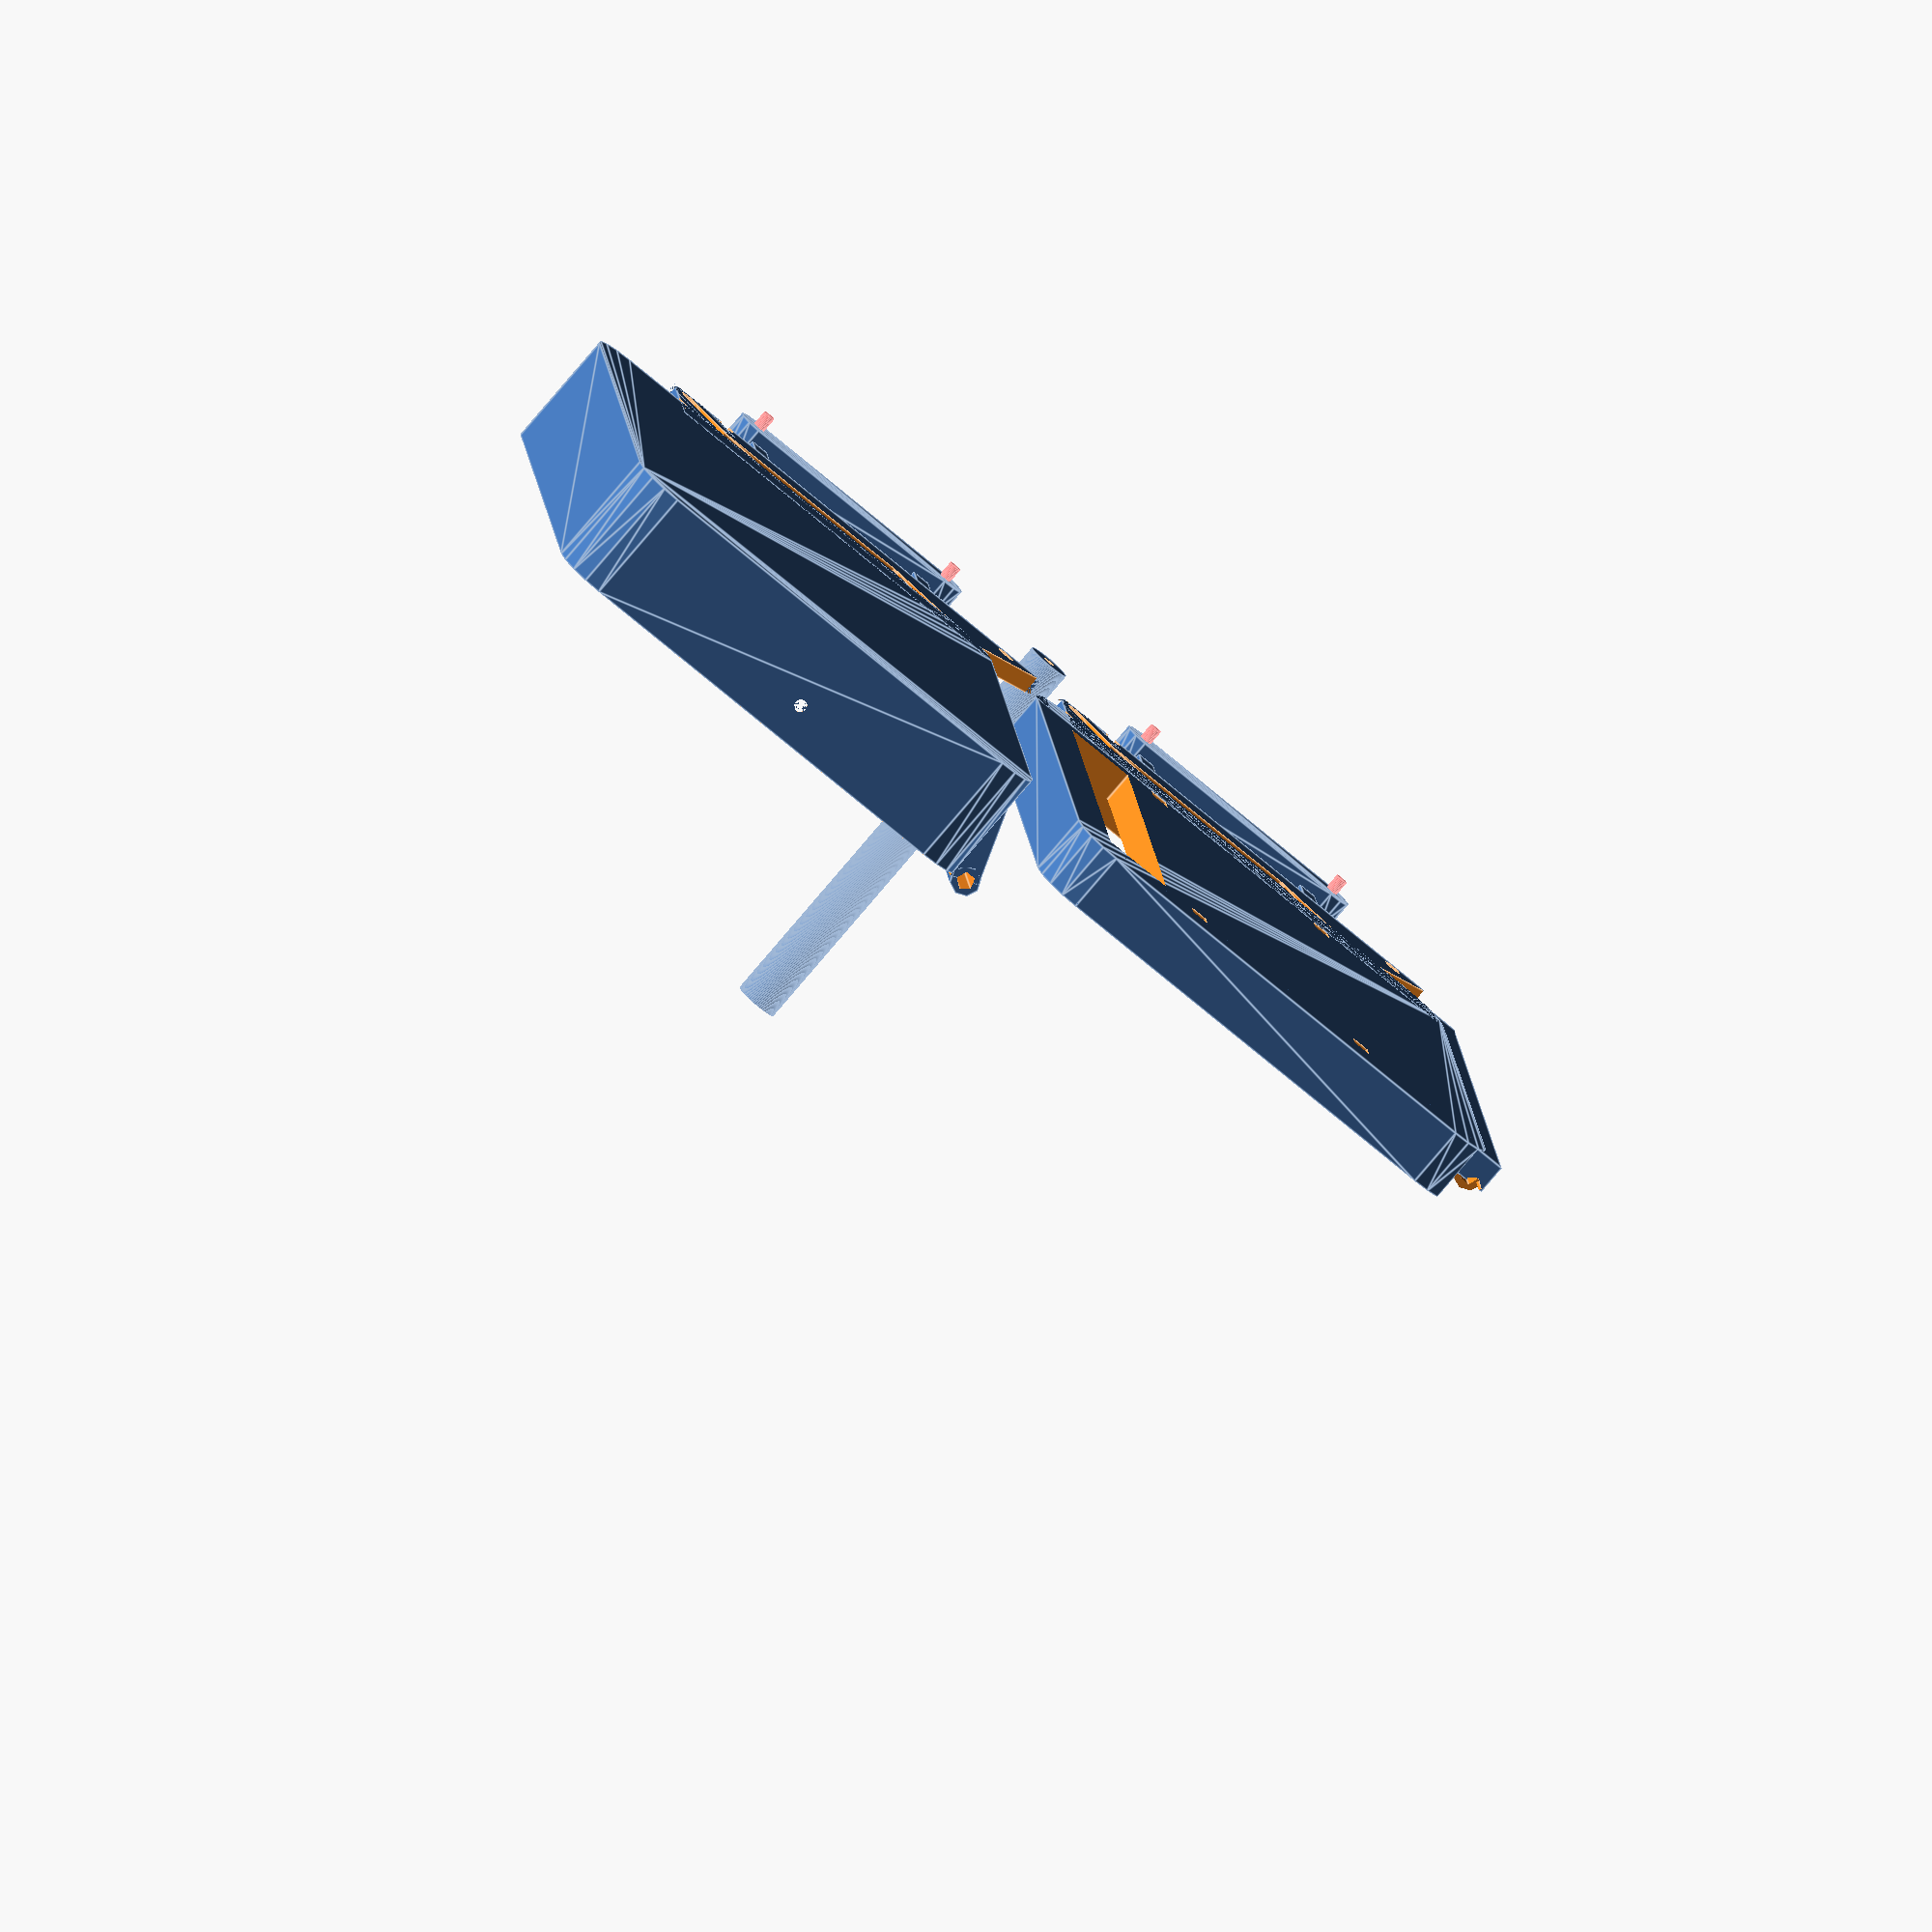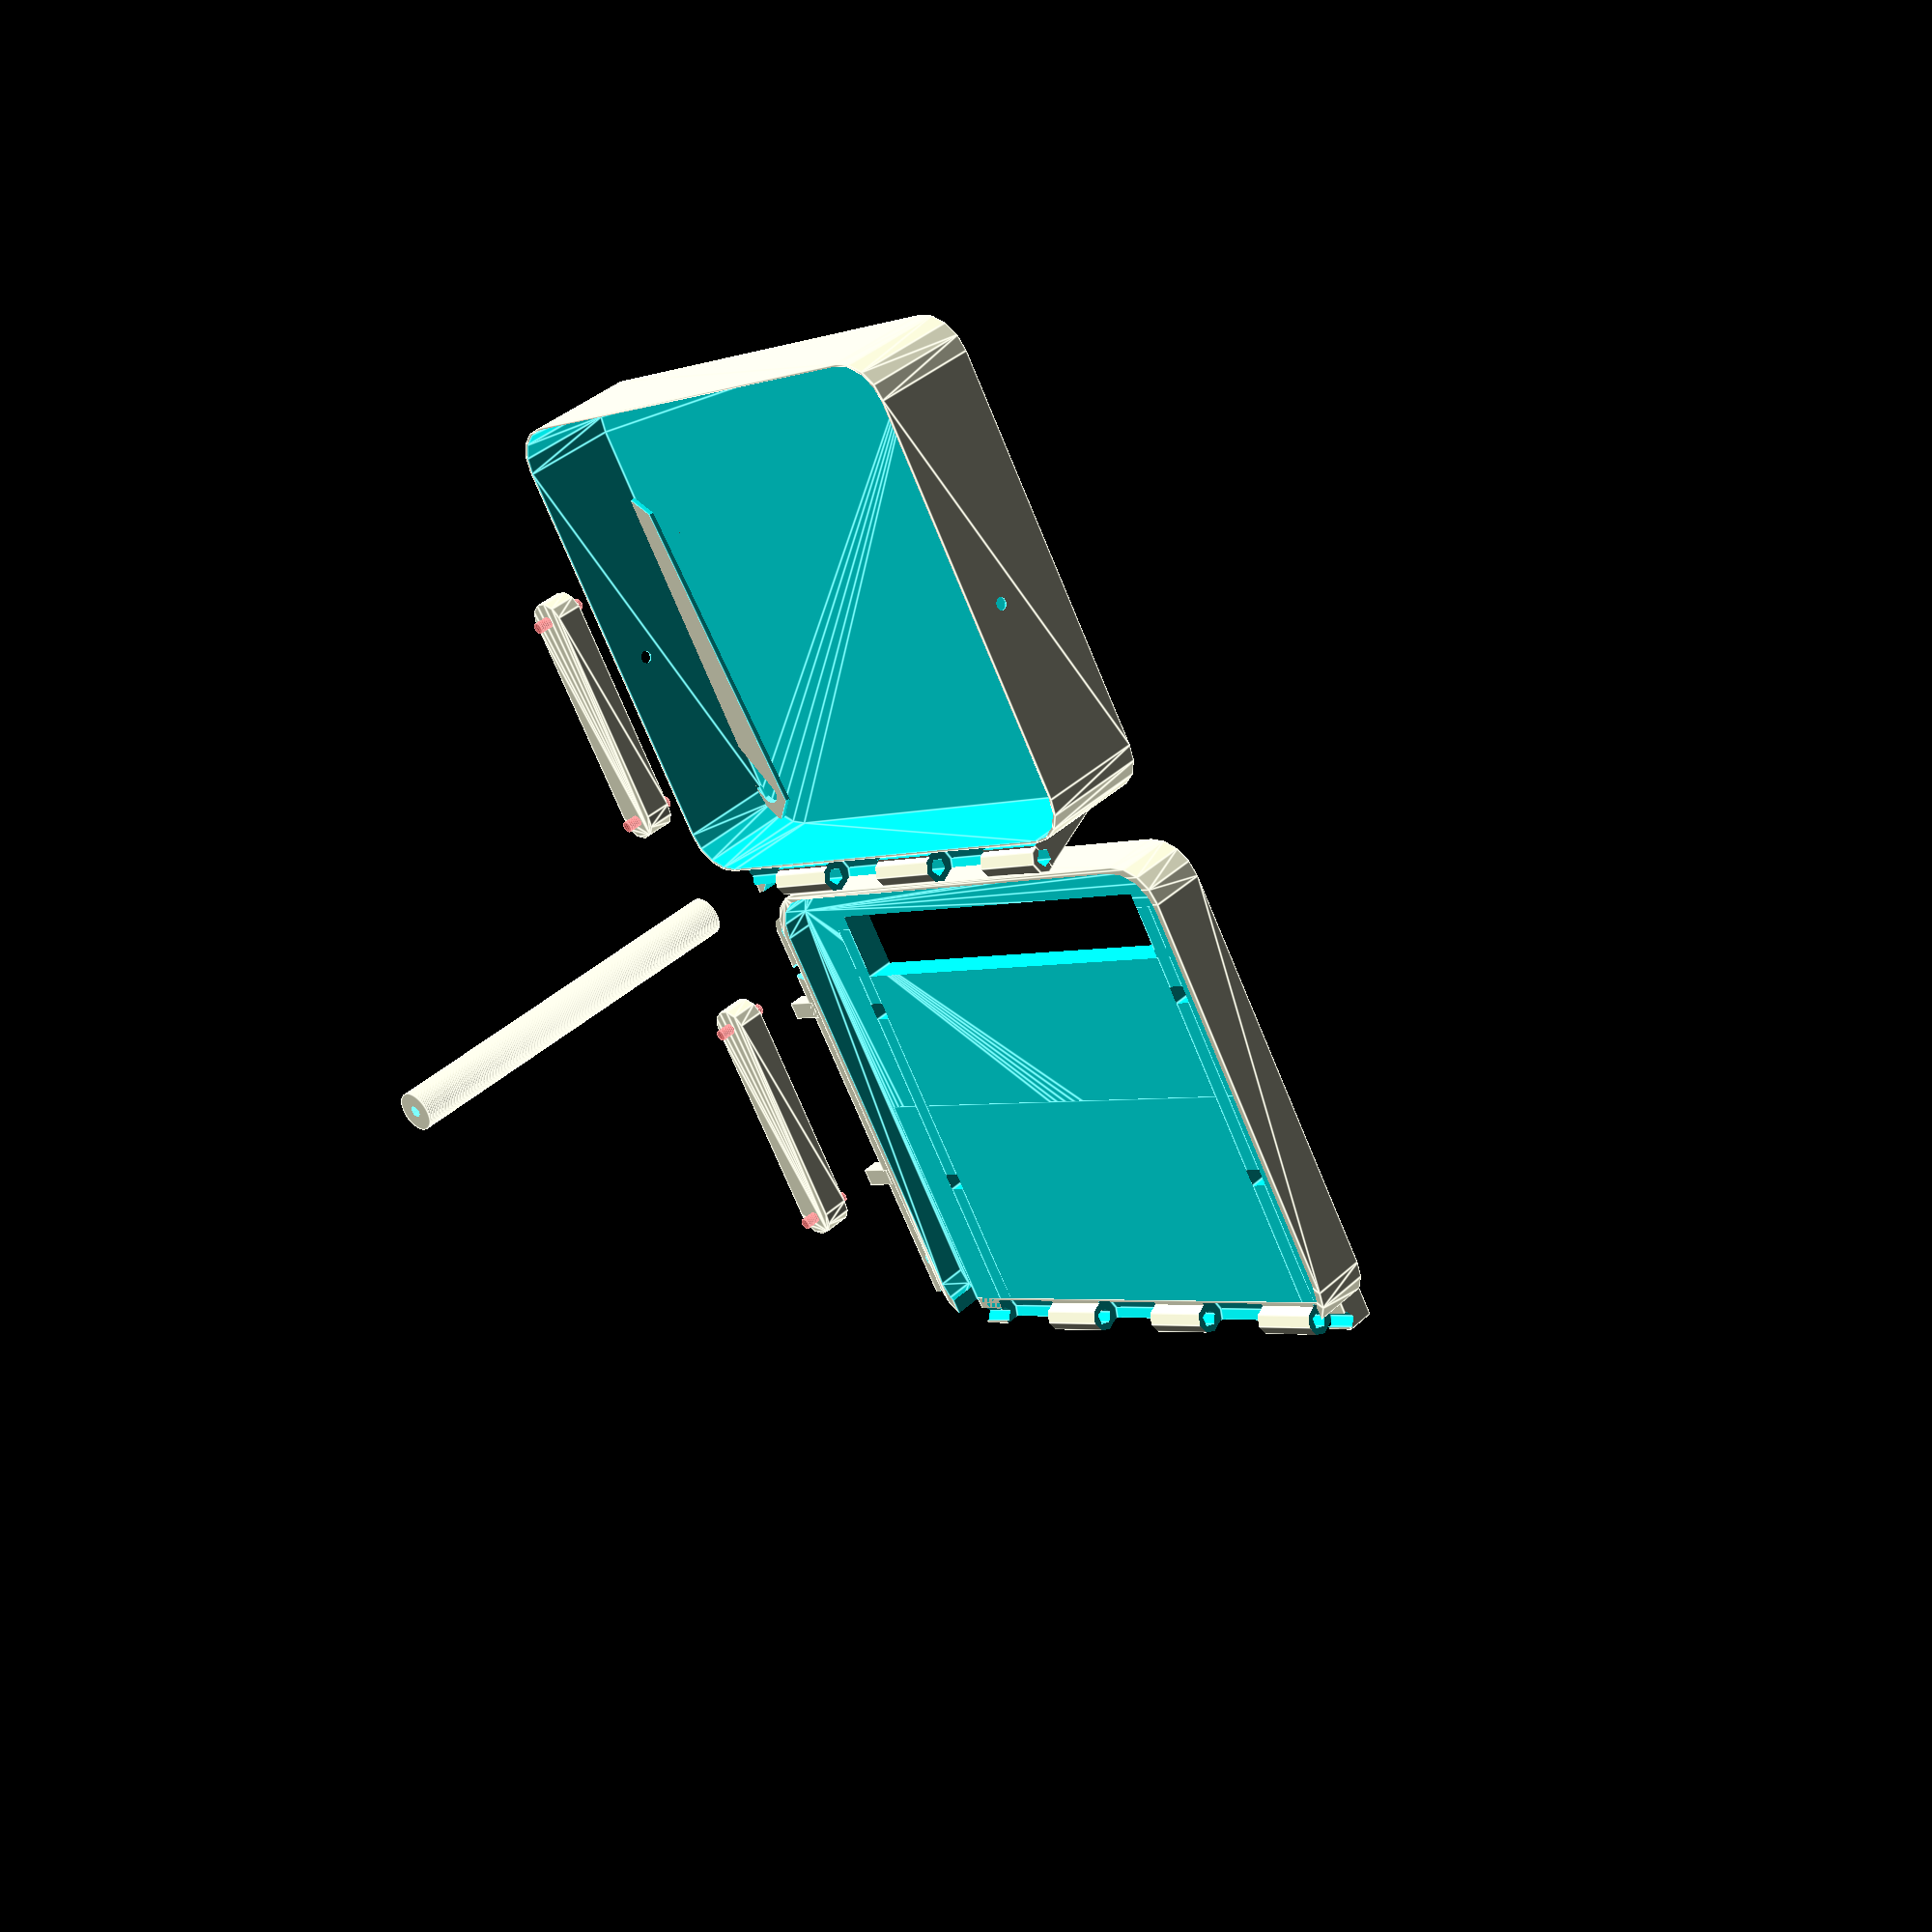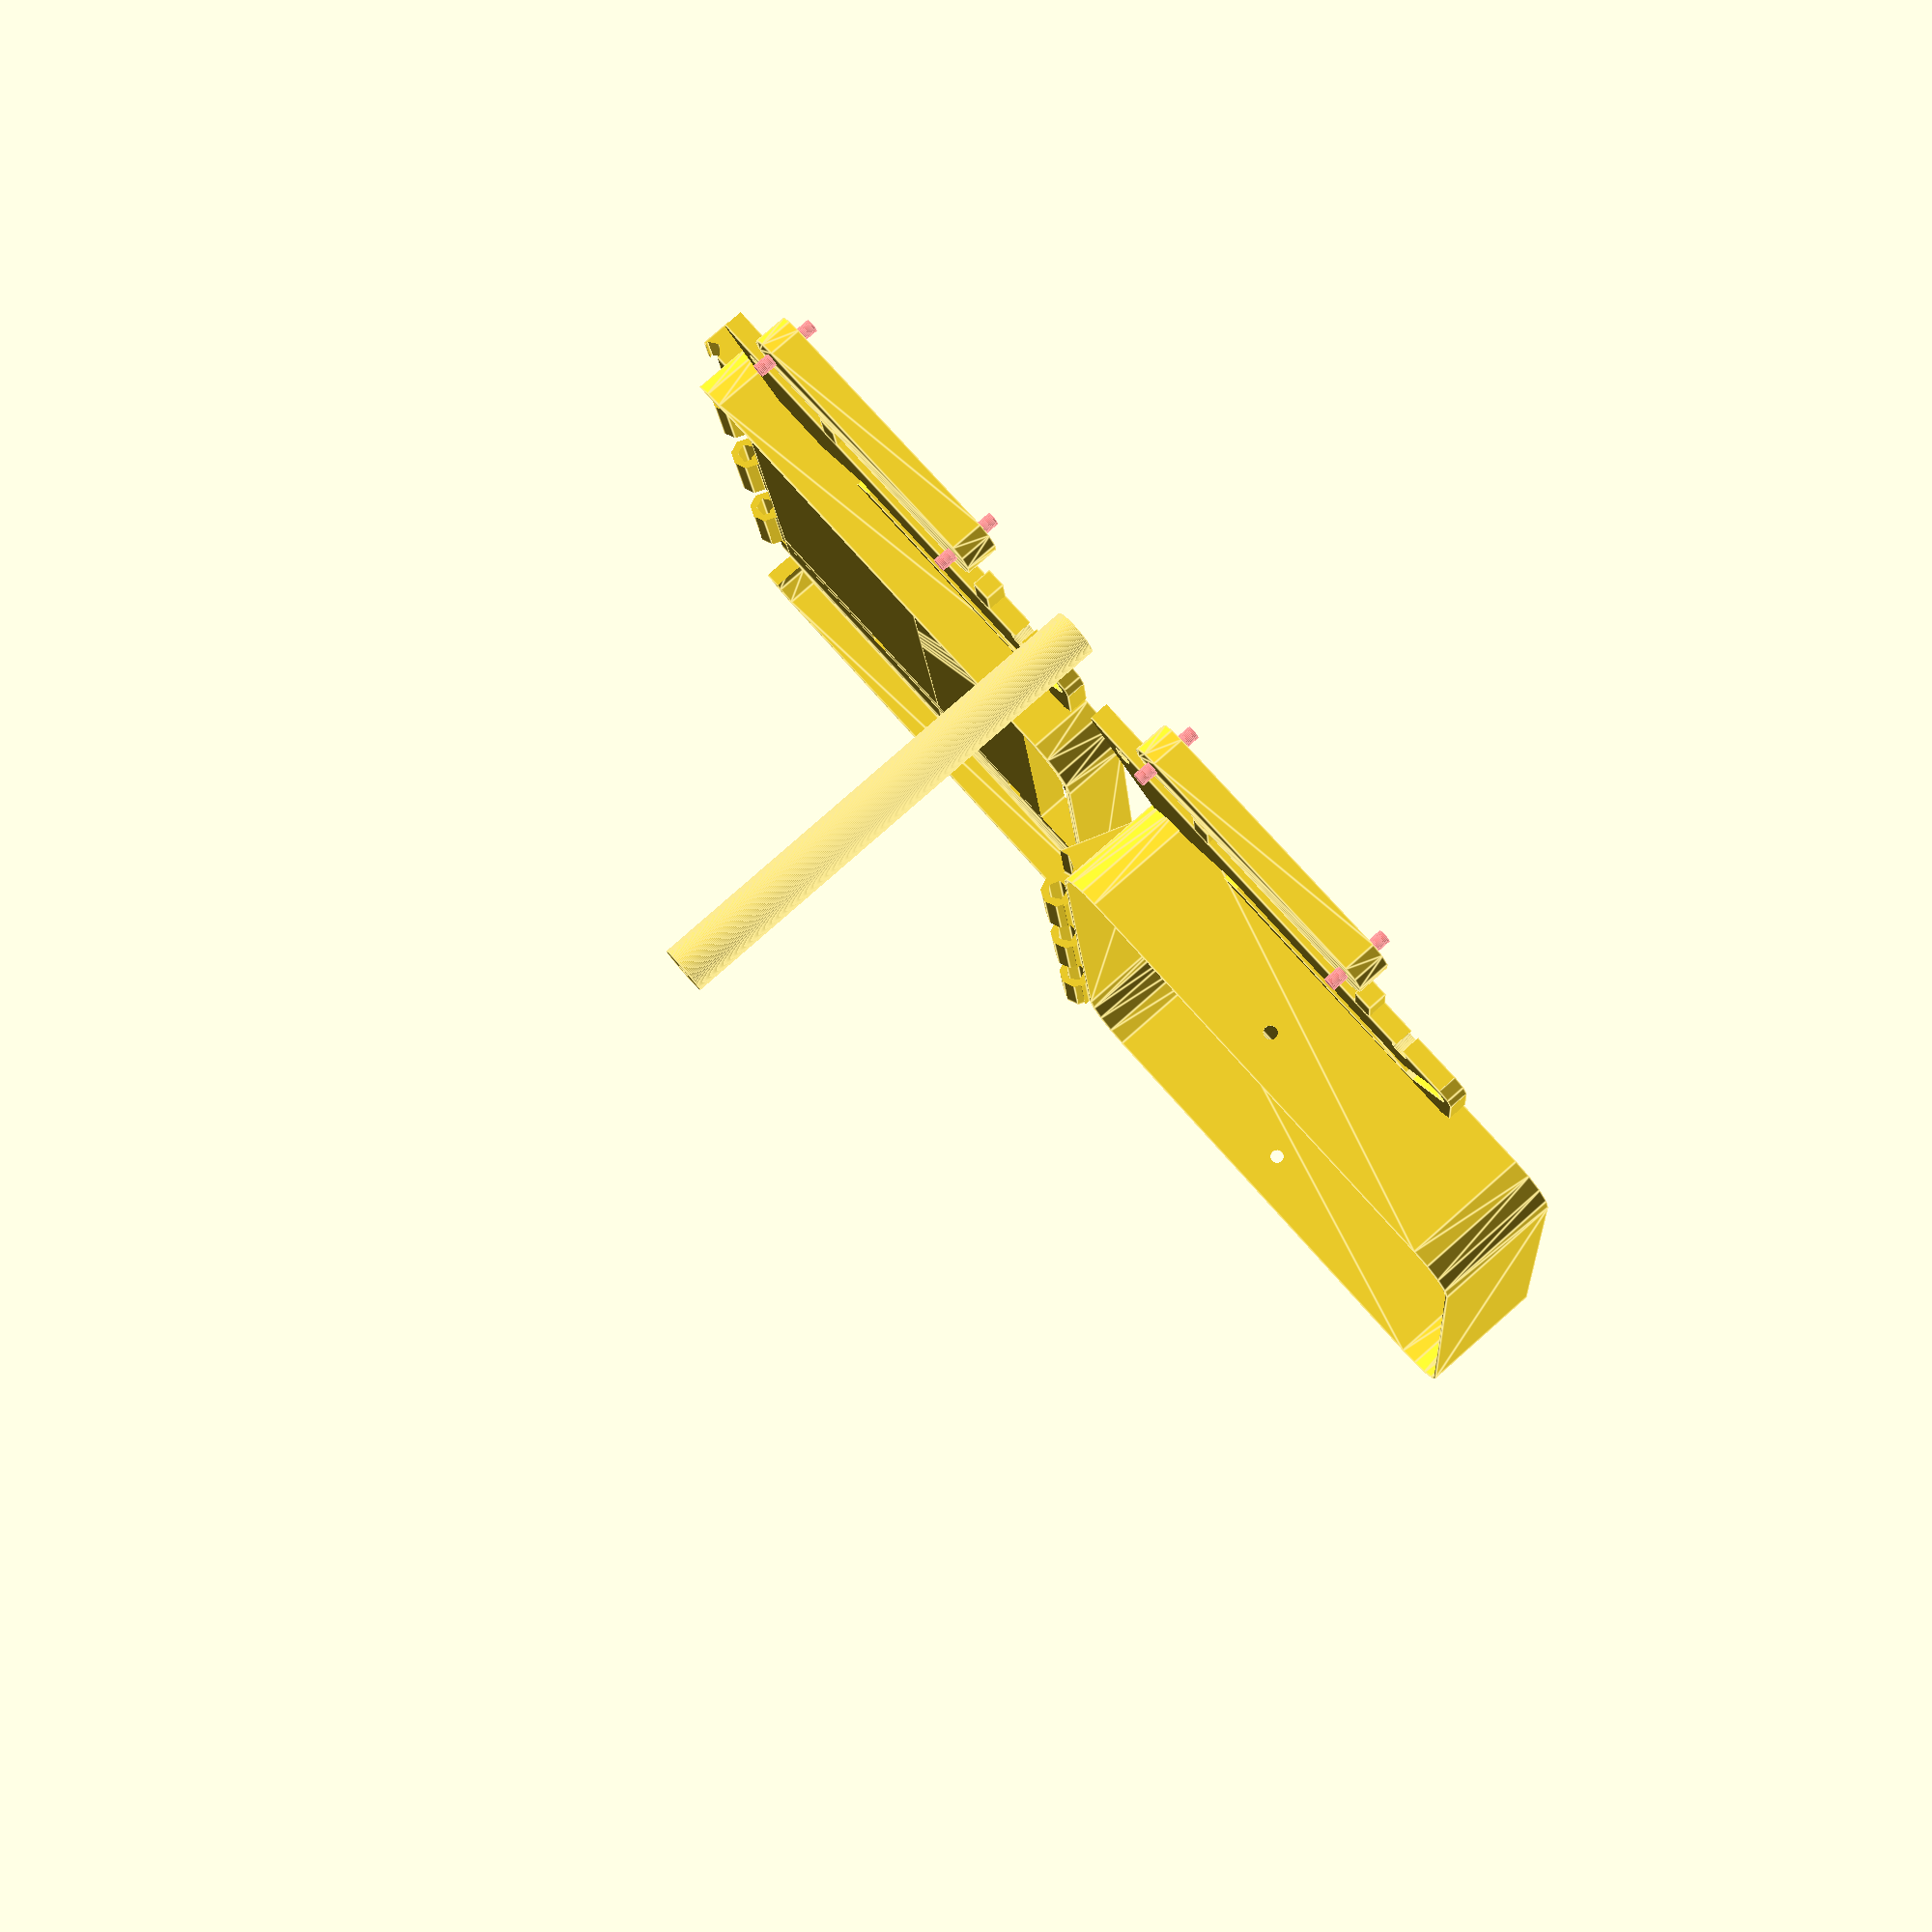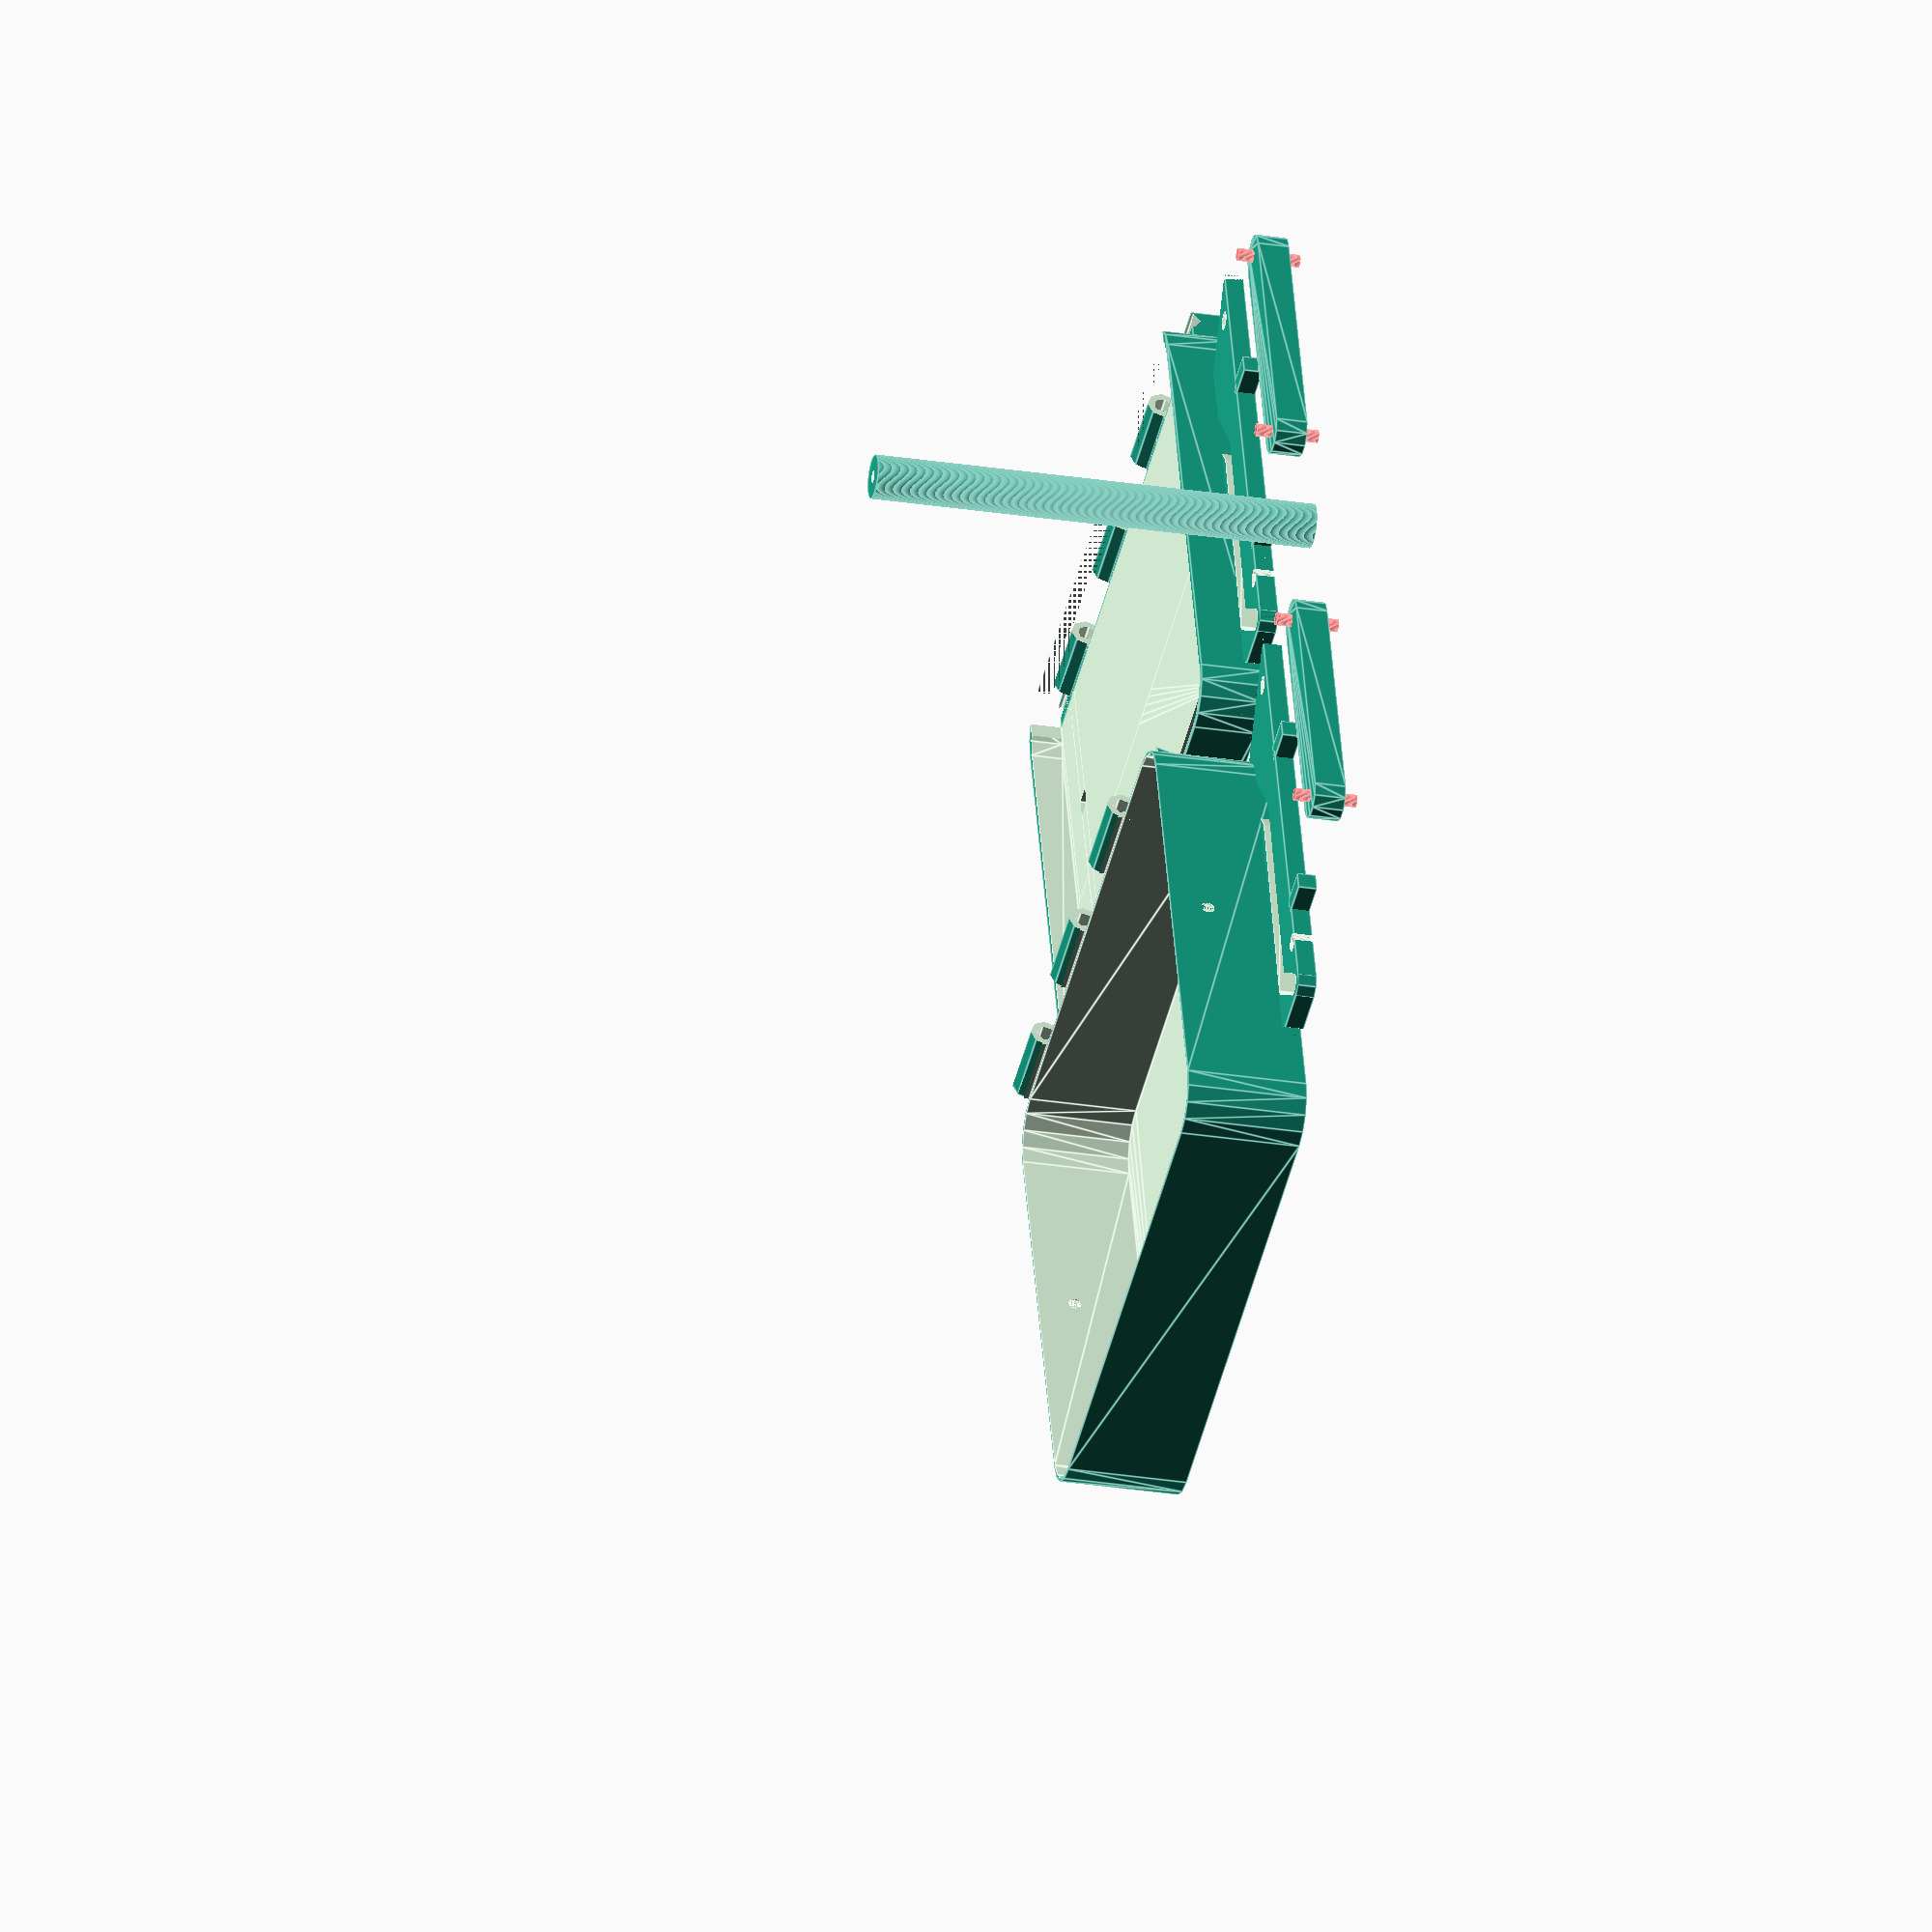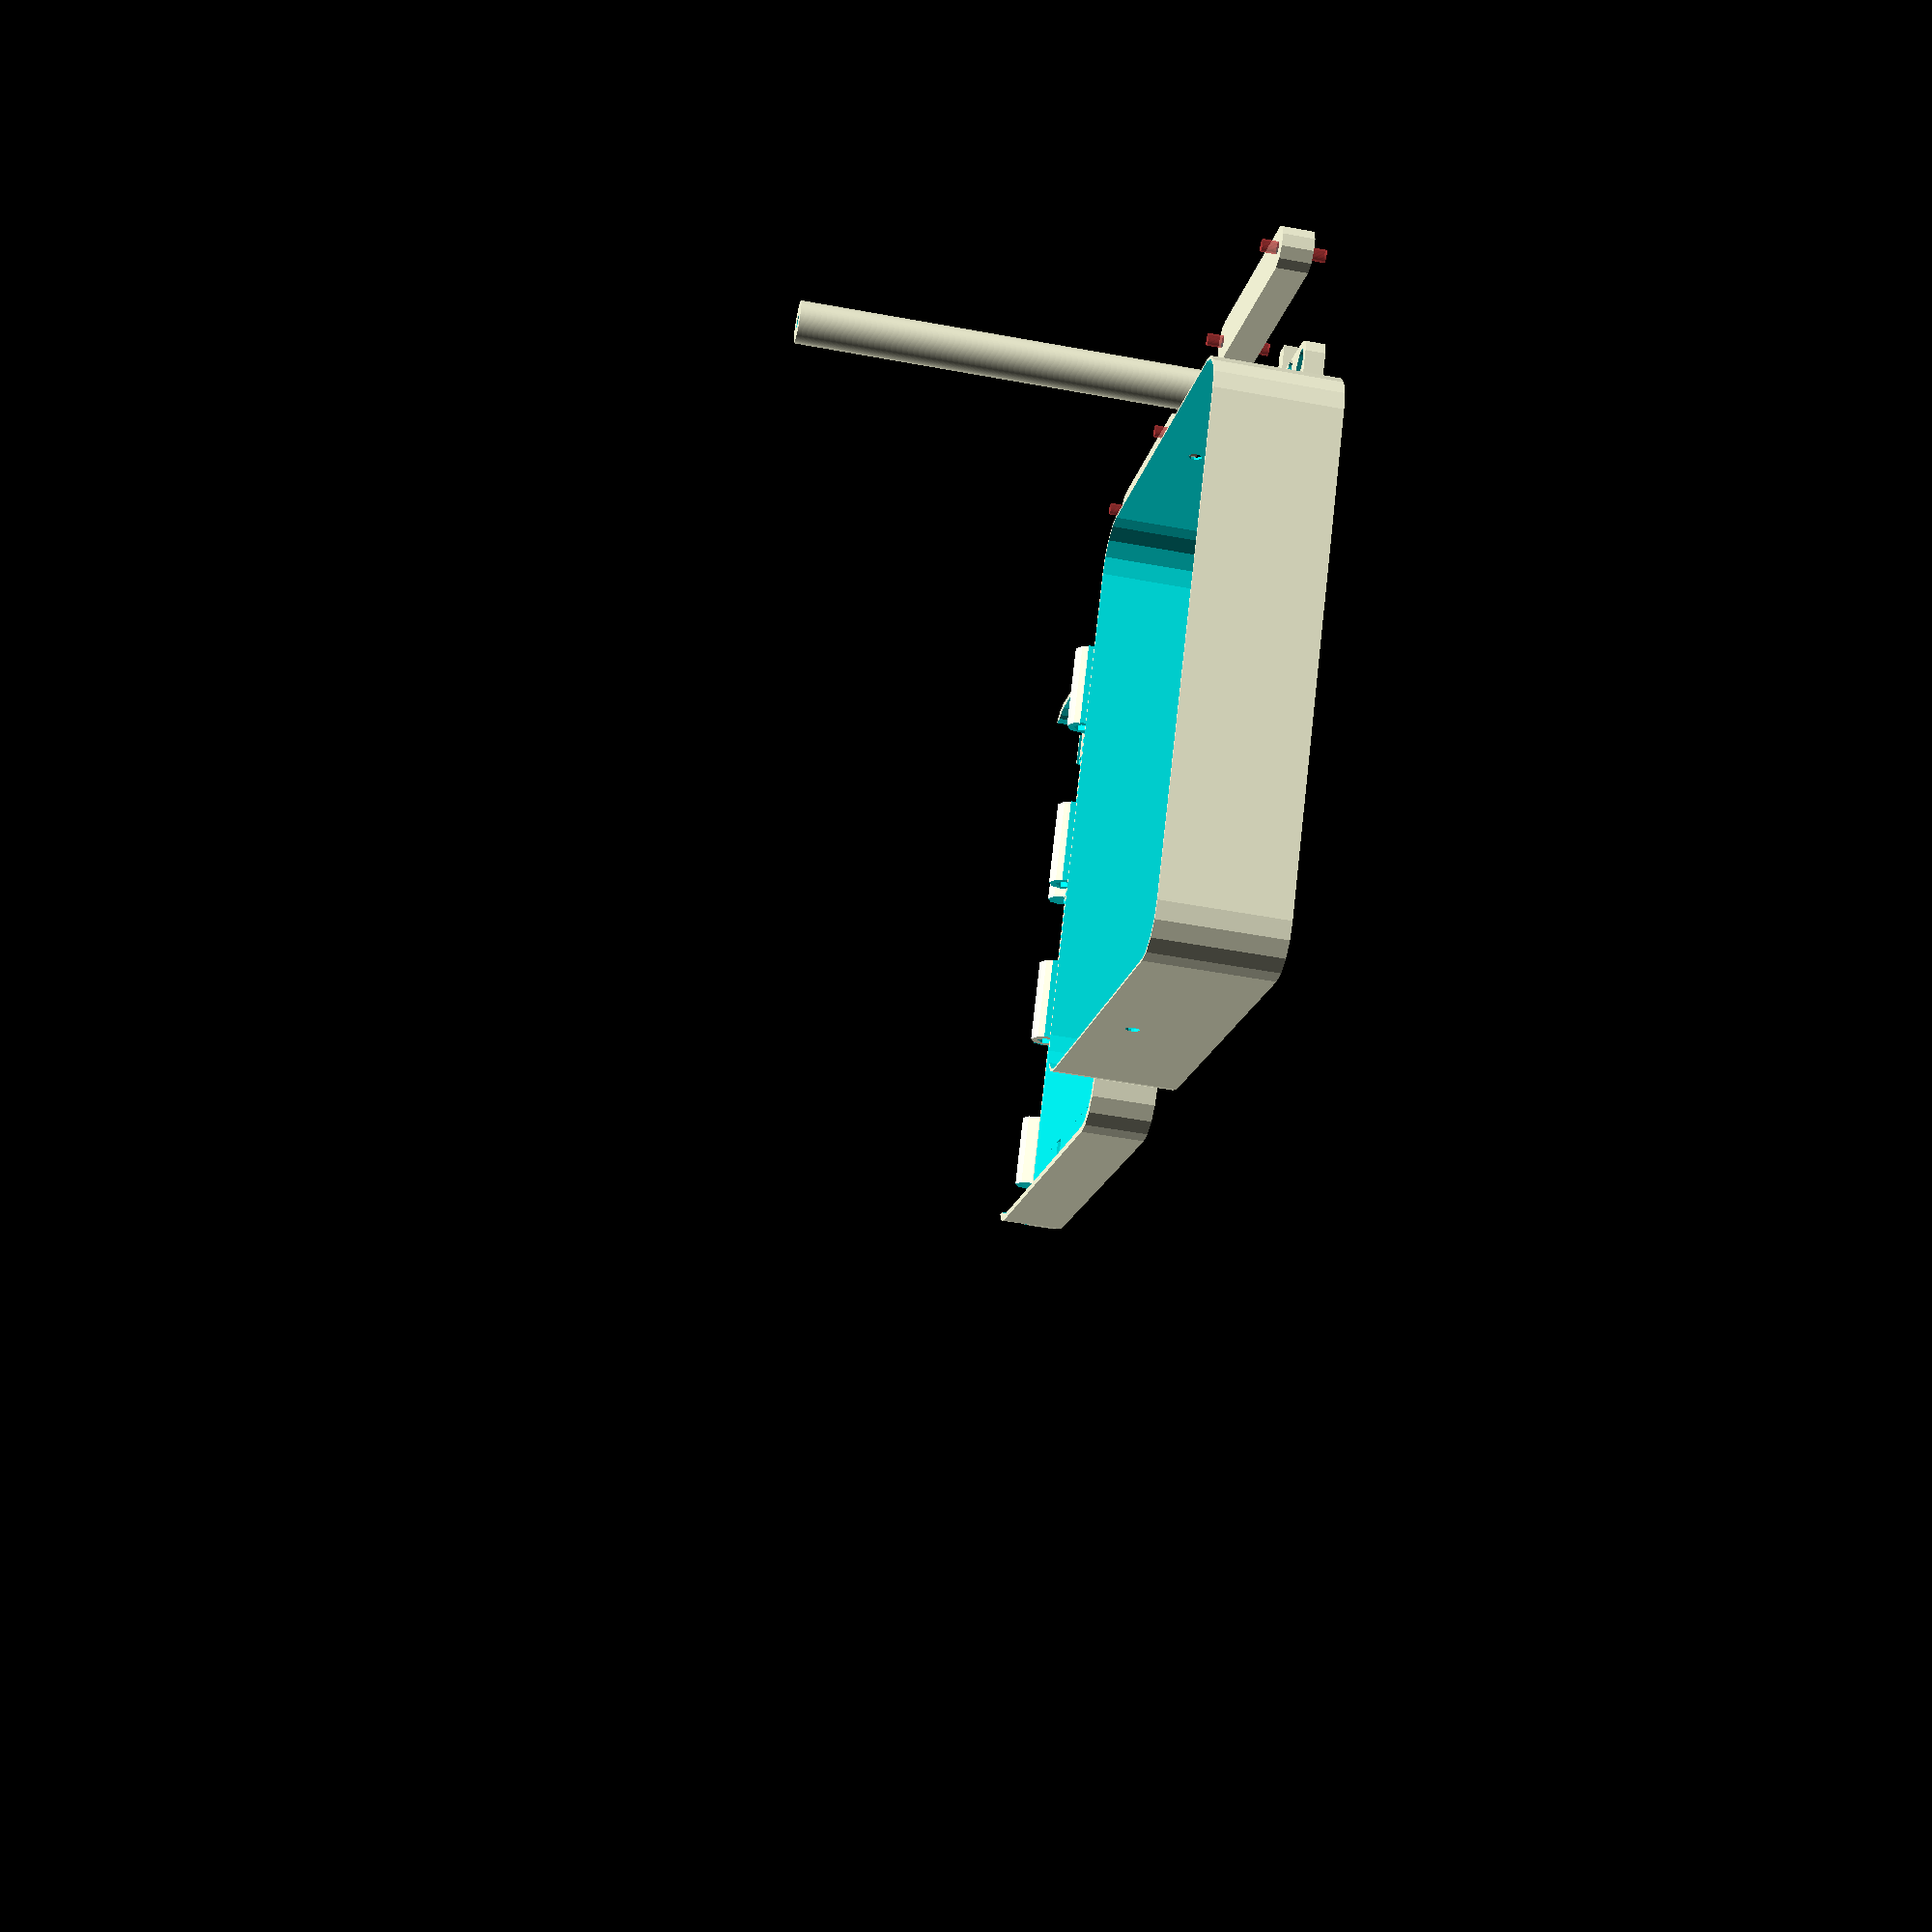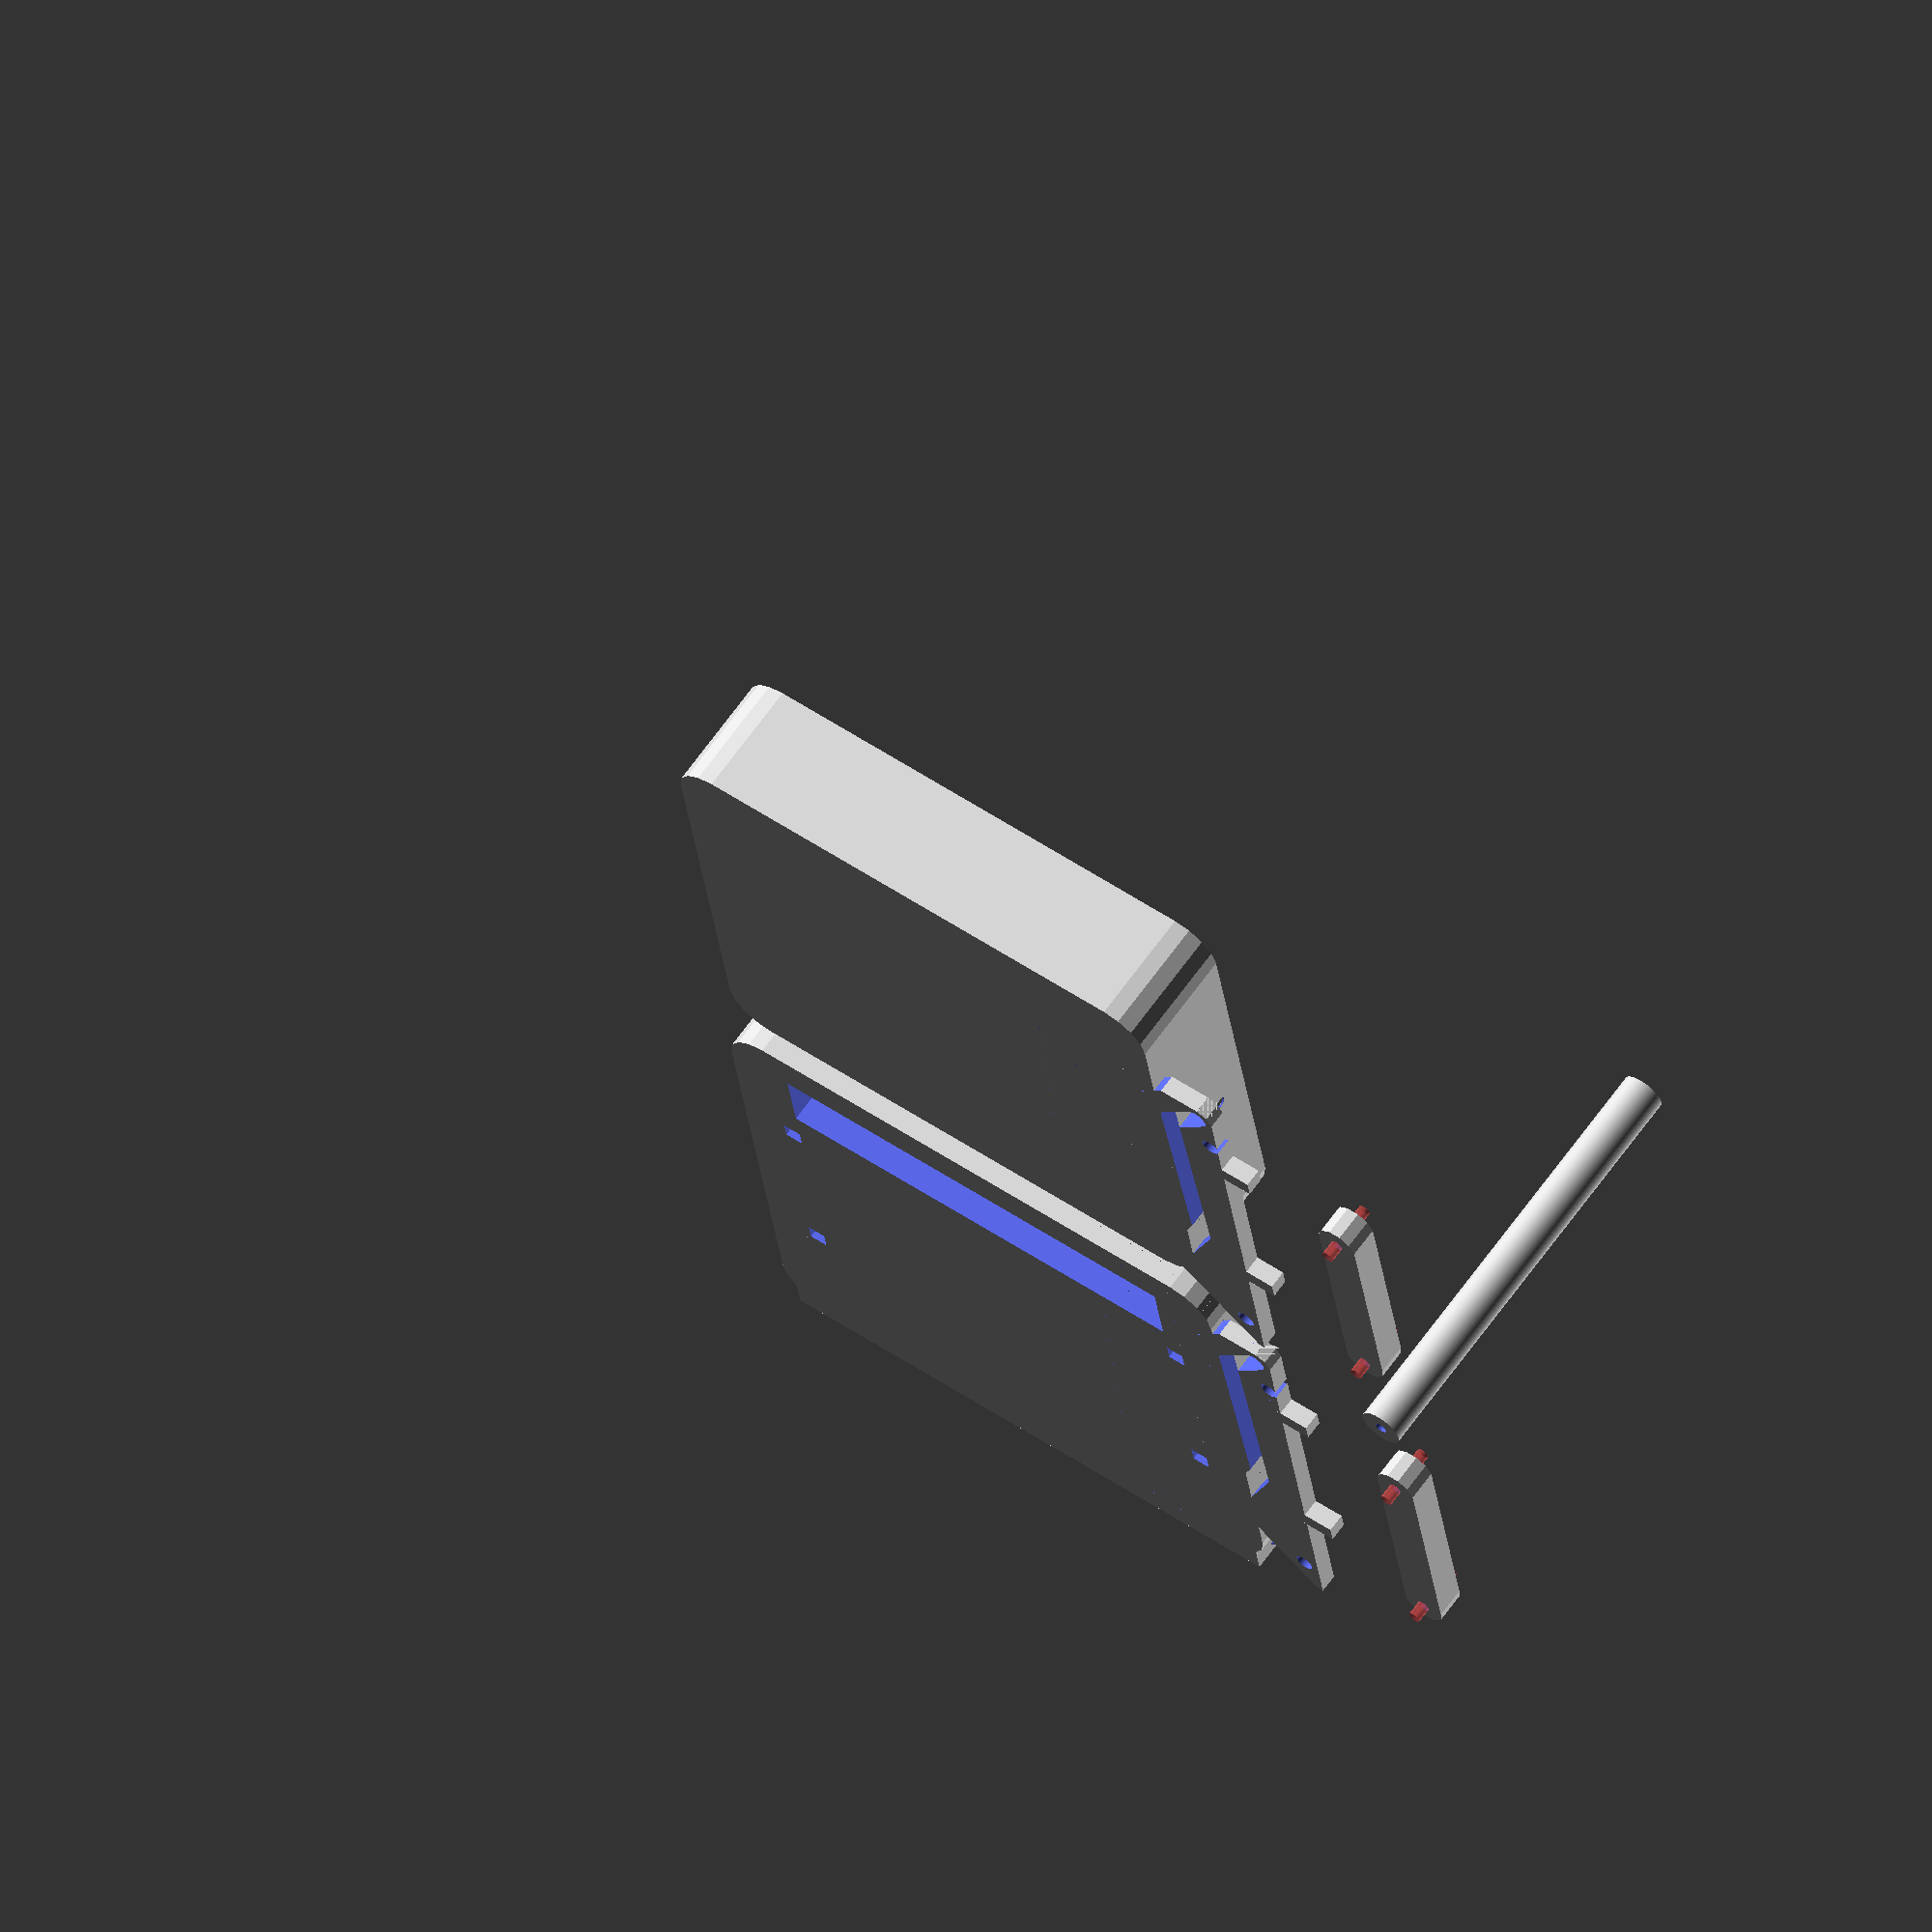
<openscad>
//3d printable cigarette rolling machine
//Created By LinkReincarnate
//CC Share Alike Attribution Non-Commercial
//*************VARIABLE DECLARATION SECTION******** all values are in mm
//0 for build plate 1 = Lid, 2 = Body, 3 = TrackPanel, 4 = ControlArm  5= Roller 6= assembled box 
printItem = 0;
   
//make sure to change the hingeXOffset when you change the box length.     
boxLength = 90.4;         
boxWidth = 81.25;
boxHeight = 19.2;
boxBottomThickness = 2;
boxWallThickness = .67;
boxArcHeight = 3.5;
boxArcRadius=1;
boxControlArmHoleZOffset = 3.5;
boxControlArmHoleYOffset = 3;
boxHingePinDiameter = 3;
boxHingeDiameter= 5;
boxHingeZOffset = -5;
boxHingeYOffset = 0;
boxHingeTolerance = .1;
boxHingeSupportZOffset= 0;
boxHingeSupportYOffset = -4.5;
boxHingeNumberOfSplits = 7;
boxHingeClearance=1;
//the following variables determine the details of the cylinder (or sphere) used for minkowski sums
boxCornerRoundness = 7;
boxCornerSmoothness = 16;

controlArmLength = 38.5;
controlArmHeight = 7;
controlArmThickness = 5;
controlArmPinDiameter = 2;
controlArmHoleZOffset = 0;
controlArmHoleYOffset = 0;
controlArmPinTolerance = .1;

lidLipHeight = 5;
lidThickness = 5;
lidTolerance = 1;
lidHingeZOffset = 0;
lidHingeYOffset = 1;
lidHingeXOffset =.4;
lidHingeTolerance = 1;
lidOverlap = 2;

//moves hinge slot cutouts left and right
hingeSlotXOffset =0;
hingeSlotYOffset = 0;
hingeSlotZOffset = 0;

dispenserHoleLength = 71.5; //also used for dist between tracks
dispenserHoleWidth = 11.5;
dispenserHoleXOffset = 0;
dispenserHoleYOffset = 0;

trackPanelLength = 76;
trackPanelWidth = 19;
trackPanelThickness = 3;
trackWidth = 2.5;
trackLength = 61;
trackHeight = 14;
trackTolerance = 1;
trackControlPoint1X = 3;
trackControlPoint1Y = 3;
trackControlPoint1Z = 0;
trackControlPoint2X = 9;
trackControlPoint2Y = 9;
trackControlPoint2Z = 0;
trackControlPoint3X = 45;
trackControlPoint3Y = 8;
trackControlPoint3Z = 0;
trackControlPoint4X = 57;
trackControlPoint4Y = 14;
trackControlPoint4Z = 0;


rollerDiameter = 7;
rollerLength = 71;

rollerPinDiameter = 2;
hingePinDiameter = 1.6;
pinLength= 71;

pinTolerance = 1;
cigaretteDiameter = 7.75;
cigaretteLength = 70;

booleanOverlap = .01; //to ensure that the faces used to difference() dont line up
lowRollingClearance = 5; //the distance from the center of the rolling pin to the lid at the lowest point.
hightRollingClearance = 12.6;

boxRoundCorners = true;
arched = false;
//uses math to determin the arc radius of the curve of the box and creates the appropriate cylinder

//*************MODULE DECLARATION SECTION***************************
module CreateArc(            arcLength,
                             arcHeight, 
                             cylinderHeight){
    carveRadius = ((arcHeight/2)+((arcLength * arcLength)/arcHeight * 8)/(53));
    rotate(a=[90,180,90]){
        translate([0,-carveRadius + arcHeight - (boxHeight/2),0]){
            cylinder(r=carveRadius, h=cylinderHeight+booleanOverlap, $fn=1024, center=true);
        }
         
    }
}//end of module
                                                      

module CreateNonArchedBody(  boxLength, 
                             boxWidth, 
                             boxHeight, 
                             boxBottomThickness, 
                             boxWallThickness,
                             boxRoundCorners,
                             boxCornerRoundness,
                             boxCornerSmoothness, 
                             boxHingeDiameter, 
                             boxHingePinDiameter,  
                             boxHingeZOffset, 
                             boxHingeYOffset, 
                             boxHingeTolerance,
                             boxHingeClearance,
                             boxHingeNumberOfSplits, 
                             pinTolerance, 
                             controlArmPinDiameter,
                             boxControlArmHoleZOffset,   
                             boxControlArmHoleYOffset,
                             controlArmPinTolerance,
                             boxHingeSupportZOffset,
                             boxHingeSupportYOffset,
                             booleanOverlap){
 //union joins the difference of the outer and inner bodies with a pinhole for the arms and the hinge parts
    union(){
        //create body
         if (boxRoundCorners){
           difference(){     
                $fn=boxCornerSmoothness;
                minkowski(){
                 cube([boxLength-(2*boxCornerRoundness),boxWidth - (2*boxCornerRoundness),boxHeight/2], 
                     center = true);
                 cylinder(r=boxCornerRoundness,h=boxHeight/2, center=true);
                }
                translate([0,0,(boxBottomThickness/2) + booleanOverlap]) {
                    $fn=boxCornerSmoothness;
                    minkowski()
                    {
                     cube([boxLength - boxWallThickness-(2*boxCornerRoundness), 
                              boxWidth - boxWallThickness -(2*boxCornerRoundness), 
                              ((boxHeight/2) - (boxBottomThickness/2))], 
                              center = true);
                     cylinder(r=boxCornerRoundness,h=((boxHeight/2) - (boxBottomThickness/2)), center=true);
                    }
                }
                //create pinholes to connect control arms
                rotate(a=[0, -90, 0]){
                    translate([boxControlArmHoleZOffset,boxControlArmHoleYOffset,0]){
                        cylinder(d= (controlArmPinDiameter + controlArmPinTolerance), 
                                     boxLength + booleanOverlap, 
                                     center=true );
                    }
                }
                
            } //end of difference
         } else {
              difference(){
                    cube([boxLength,boxWidth,boxHeight], 
                         center = true);
                    translate([0,0,(boxBottomThickness/2) +booleanOverlap]) {
                        cube([boxLength - boxWallThickness, 
                              boxWidth - boxWallThickness, 
                              (boxHeight - boxBottomThickness)], 
                              center = true);
                    }
                    //create pinholes to connect control arms
                    rotate(a=[0, -90, 0]){
                        translate([boxControlArmHoleZOffset,boxControlArmHoleYOffset,0]){
                            cylinder(d= (controlArmPinDiameter + controlArmPinTolerance), 
                                         boxLength + booleanOverlap, 
                                         center=true );
                        }
                    }
                    
              }   
         }
         CreateHinge(boxRoundCorners,
                     boxWidth,
                     boxLength,
                     boxHeight,
                     boxHingeDiameter, 
                     boxHingePinDiameter,  
                     boxHingeZOffset, 
                     boxHingeYOffset, 
                     boxHingeTolerance,
                     boxHingeClearance,
                     boxHingeNumberOfSplits, 
                     pinTolerance,
                     boxHingeSupportZOffset,
                     boxHingeSupportYOffset,
                     lidHingeZOffset,
                     lidHingeYOffset,
                     lidHingeTolerance,
                     booleanOverlap);
     }// end of union body and hinge
}//end of module
module CreateArchedBody(     boxLength, 
                             boxWidth, 
                             boxHeight, 
                             boxBottomThickness, 
                             boxWallThickness,
                             boxRoundCorners,
                             boxCornerRoundness,
                             boxCornerSmoothness, 
                             boxHingeDiameter, 
                             boxHingePinDiameter,  
                             boxHingeZOffset, 
                             boxHingeYOffset, 
                             boxHingeTolerance,
                             boxHingeClearance,
                             boxHingeNumberOfSplits, 
                             pinTolerance, 
                             controlArmPinDiameter,
                             boxControlArmHoleZOffset,   
                             boxControlArmHoleYOffset,
                             controlArmPinTolerance,
                             boxHingeSupportZOffset,
                             boxHingeSupportYOffset,
                             booleanOverlap,
                             boxArcHeight,
                             boxArcRadius
                             ){
    union(){
    //create body
      if (boxRoundCorners){
         translate([0,0,boxHingeSupportZOffset+boxArcHeight+1])
             difference(){   
                intersection(){
                    $fn=boxCornerSmoothness;
                    minkowski(){
                     cube([boxLength-(2*boxCornerRoundness),
                           boxWidth - (2*boxCornerRoundness),
                           boxHeight+boxArcHeight/2], 
                         center = true);
                     cylinder(r=boxCornerRoundness,h=boxHeight + boxArcHeight/2);
                    }
                    translate([0,0,-boxHeight+boxArcHeight])
                        CreateArc(boxWidth, boxArcHeight, boxLength);
                 }  
                translate([0,0,(boxBottomThickness/2)]){
                   intersection(){
                         $fn=boxCornerSmoothness;
                         minkowski(){
                             cube([boxLength - boxWallThickness-(2*boxCornerRoundness), 
                                   boxWidth - boxWallThickness -(2*boxCornerRoundness), 
                                   (((boxHeight+boxArcHeight/2) - boxBottomThickness) + booleanOverlap)], 
                                   center = true);
                             cylinder(r=boxCornerRoundness,h=boxHeight/2);
                        }
                        translate([0,0,-boxHeight+boxArcHeight])
                            CreateArc(boxWidth, boxArcHeight, boxLength);
                    }  
                }
                //create pinholes to connect control arms
                rotate(a=[0, -90, 0]){
                    translate([boxControlArmHoleZOffset,boxControlArmHoleYOffset,0]){
                        cylinder(d= (controlArmPinDiameter +                                                                 
                                     controlArmPinTolerance), 
                                     boxLength + booleanOverlap, 
                                     center=true );
                    }
                }
                
                CreateArc(boxWidth, boxArcHeight, boxLength+booleanOverlap);
              //insert objects here to difference them from the main body  
      } 
      } else {
          difference(){
              intersection(){
                cube([boxLength,boxWidth,boxHeight+boxArcHeight], 
                     center = true);
                translate([0,0,-boxHeight+boxArcHeight]){
                    CreateArc(boxWidth, boxArcHeight, boxLength);
                }
                 
              }
              intersection(){
                    translate([0,0,(boxBottomThickness/2)]){
                        cube([boxLength - boxWallThickness, 
                              boxWidth - boxWallThickness, 
                              ((boxHeight +boxArcHeight - boxBottomThickness) + booleanOverlap)], 
                              center = true);
                    }
                    translate([0,0,-boxHeight+boxArcHeight]){
                         CreateArc(boxWidth, boxArcHeight, boxLength);
                    } 
                }
                //create pinholes to connect control arms
                rotate(a=[0, -90, 0]){
                   translate([boxControlArmHoleZOffset,boxControlArmHoleYOffset,0]){
                       cylinder(d= (controlArmPinDiameter +                                                        
                                    controlArmPinTolerance), 
                                    boxLength + booleanOverlap, 
                                    center=true );
                   }
                }
                CreateArc(boxWidth,boxArcHeight,boxLength + booleanOverlap);
                //insert here to difference with body
            }   
      }
    //Create Hinge and hinge support
    CreateHinge( boxRoundCorners,
                 boxWidth,
                 boxLength,
                 boxHeight,
                 boxHingeDiameter, 
                 boxHingePinDiameter,  
                 boxHingeZOffset, 
                 boxHingeYOffset, 
                 boxHingeTolerance,
                 boxHingeClearance,
                 boxHingeNumberOfSplits, 
                 pinTolerance,
                 boxHingeSupportZOffset,
                 boxHingeSupportYOffset,
                 lidHingeZOffset,
                 lidHingeYOffset,
                 lidHingeTolerance,
                 booleanOverlap);
    //insert new parts to be added to the body here
    }
}//end of module
module CreateNonArchedLid(          lidLipHeight,
                                    lidThickness,
                                    lidTolerance,
                                    lidHingeZOffset,
                                    lidHingeYOffset,
                            //add lidHingeXOffset and hingeSlotXOffset
                                    lidHingeTolerance,
                                    lidOverlap,
                                    hingeSlotXOffset,
                                    hingeSlotYOffset,
                                    hingeSlotZOffset,
                                    boxLength, 
                                    boxWidth, 
                                    boxHeight,
                                    boxRoundCorners,
                                    boxCornerRoundness,
                                    boxCornerSmoothness, 
                                    boxHingeDiameter, 
                                    boxHingePinDiameter,
                                    boxHingeNumberOfSplits,
                                    dispenserHoleLength,
                                    dispenserHoleWidth,
                                    dispenserHoleXOffset,
                                    dispenserHoleYOffset,
                                    rollerLength,
                                    trackPanelThickness,
                                    booleanOverlap){
  if (boxRoundCorners){
      union(){
             difference(){     
                    $fn=boxCornerSmoothness;
                    //this is the exterior of the lid
                    
                        minkowski(){
                         cube([lidOverlap + boxLength + lidTolerance - (2 * boxCornerRoundness),
                               lidOverlap + boxWidth + lidTolerance - (2 * boxCornerRoundness),
                               ((lidThickness + lidLipHeight)/2)]);
                         cylinder(r=boxCornerRoundness,h=((lidThickness + lidLipHeight)/2));
                        }
                        
                   
                    
                    //this is the interior cutout
                    translate([lidOverlap/2,lidOverlap/2,-booleanOverlap ]){
                        $fn=boxCornerSmoothness;
                        minkowski()
                        {
                         cube([boxLength + lidTolerance - (2 * boxCornerRoundness) ,
                               boxWidth + lidTolerance - (2 * boxCornerRoundness),
                               lidLipHeight/2]); 
                         cylinder(r=boxCornerRoundness,h=lidLipHeight/2);
                        }
                    }
                    //this is the hinge lip cutout
                    {
                    translate([-((boxCornerRoundness/2) + (lidTolerance/2) + ((lidOverlap/2))),boxWidth/2 + lidOverlap +lidTolerance +booleanOverlap - (boxCornerRoundness),-booleanOverlap])
                    cube([boxLength - lidTolerance,
                               boxWidth/2,
                               lidLipHeight +booleanOverlap]); 
                    }
                    //hingeslots
                    //this splits the hinge cylinder into individual pieces, also cuts clearance slots into the lid
                   difference(){
                        //change this rotate to 90 to invert the hinge slot cut over one hingelength
                      rotate(a=[0,270,0]) 
                       translate([lidLipHeight,
                                  boxWidth + lidOverlap+boxHingeDiameter/2 -lidTolerance/2 - (boxCornerRoundness),
                                  -((boxCornerRoundness/2)) -boxLength]){
                          translate([0,0,hingeSlotXOffset + lidOverlap/2 + lidTolerance])
                          {
                               for ( i = [0 : boxHingeNumberOfSplits/2] )
                                    {
                                        //LOOK HERE TO TRY TO FIX HINGE SLOT MISALIGNMENT
                                        translate([0, 0, boxLength/boxHingeNumberOfSplits * i *2])
                                        cylinder(d=boxHingeDiameter+boxHingeTolerance+booleanOverlap + boxHingeClearance, 
                                                (boxLength/boxHingeNumberOfSplits) + boxHingeTolerance + lidHingeTolerance);
                                     }
                          }
                               
                        }
                        //this cube acts as an endstop precenting the hinge from being cut past the point it needs to be cut
                        translate([-boxCornerRoundness + boxLength -(boxCornerRoundness/2) +lidTolerance/2 - (lidOverlap/2),
                                   0,
                                   lidLipHeight -boxHingeDiameter - boxHingeTolerance - boxHingeClearance,]){
                            cube([boxLength,
                                  boxWidth+10,
                                  boxHeight]);
                        }
                        //same as above but on the other side! exciting...
                        translate([-boxCornerRoundness,
                                   0,
                                   lidLipHeight -boxHingeDiameter - boxHingeTolerance - boxHingeClearance]){
                            cube([boxCornerRoundness,
                                  boxWidth+10,
                                  boxHeight]);
                        }
                    }//end of hinge slot subtration
                    //dispenser hole
                    translate([boxCornerRoundness/2 +lidTolerance/2 ,0,lidThickness-2])
                    cube([dispenserHoleLength,dispenserHoleWidth,lidThickness+10 +booleanOverlap]);
                    //trackPanelMountingHoles
  //***********Get the thickness out of the module somehow so i can arrange the track panels outside the dispenser hole                  
                    translate([boxCornerRoundness/2 +lidTolerance/2,0,lidThickness+booleanOverlap]){
                     rotate([270,0,90]){ 
                     CreateControlTrack(
                            controlArmLength,
                            controlArmHeight,
                            controlArmThickness,
                            controlArmPinDiameter,
                            controlArmHoleZOffset,
                            controlArmHoleYOffset,
                            controlArmPinTolerance,
                            lidLipHeight,
                            lidThickness,
                            lidTolerance,
                            boxLength, 
                            boxWidth, 
                            boxHeight,
                            boxRoundCorners,
                            boxCornerRoundness,
                            boxHingePinDiameter,
                            trackPanelLength,
                            trackPanelWidth,
                            trackPanelThickness,
                            trackWidth,
                            trackLength,
                            trackHeight,
                            trackTolerance,
                            trackControlPoint1X,
                            trackControlPoint1Y,
                            trackControlPoint1Z,
                            trackControlPoint2X,
                            trackControlPoint2Y,
                            trackControlPoint2Z,
                            trackControlPoint3X,
                            trackControlPoint3Y,
                            trackControlPoint3Z,
                            trackControlPoint4X,
                            trackControlPoint4Y,
                            trackControlPoint4Z); 
                      translate([0,0,-dispenserHoleLength -trackPanelThickness])
                     CreateControlTrack(
                            controlArmLength,
                            controlArmHeight,
                            controlArmThickness,
                            controlArmPinDiameter,
                            controlArmHoleZOffset,
                            controlArmHoleYOffset,
                            controlArmPinTolerance,
                            lidLipHeight,
                            lidThickness,
                            lidTolerance,
                            boxLength, 
                            boxWidth, 
                            boxHeight,
                            boxRoundCorners,
                            boxCornerRoundness,
                            boxHingePinDiameter,
                            trackPanelLength,
                            trackPanelWidth,
                            trackPanelThickness,
                            trackWidth,
                            trackLength,
                            trackHeight,
                            trackTolerance,
                            trackControlPoint1X,
                            trackControlPoint1Y,
                            trackControlPoint1Z,
                            trackControlPoint2X,
                            trackControlPoint2Y,
                            trackControlPoint2Z,
                            trackControlPoint3X,
                            trackControlPoint3Y,
                            trackControlPoint3Z,
                            trackControlPoint4X,
                            trackControlPoint4Y,
                            trackControlPoint4Z); 
                        }
                    }
             } // end of difference
         CreateLidHinge(  boxRoundCorners,boxWidth,boxLength,boxHeight,boxHingeDiameter,boxHingePinDiameter,boxHingeZOffset,boxHingeYOffset,                    boxHingeTolerance,boxHingeClearance,boxHingeNumberOfSplits,pinTolerance,boxHingeSupportZOffset,boxHingeSupportYOffset,lidHingeZOffset,                    lidHingeYOffset,lidHingeXOffset,lidHingeTolerance,lidOverlap,booleanOverlap);  
         //make support for lidhinge with proper cutouts
             difference(){
                translate([-((boxCornerRoundness/2) + (lidTolerance/2) + ((lidOverlap/2))),boxWidth*15/16 + lidOverlap +lidTolerance+(boxHingeDiameter*.75) -lidHingeYOffset - (boxCornerRoundness),lidThickness])
                cube([boxLength - lidTolerance,
                               boxWidth/16,
                               lidThickness-booleanOverlap]); 
                translate([boxLength + lidOverlap/2 + lidTolerance/2 - (boxCornerRoundness*2) + lidHingeXOffset,
                           boxWidth +lidHingeYOffset -(boxCornerRoundness/2) - lidOverlap/2 + lidTolerance/2,
                           (lidThickness)+lidHingeZOffset]){
                    //remember rotation is counterclockwise 
                           rotate(a=[0,270,0]){
                                cylinder(d=boxHingePinDiameter, boxLength*2 +booleanOverlap,center=true);    
                           }
                }
                difference(){
                        //change this rotate to 90 to invert the hinge slot cut over one hingelength
                      rotate(a=[0,270,0]) 
                       translate([lidLipHeight,
                                  boxWidth + lidOverlap+boxHingeDiameter/2 -lidTolerance/2 - (boxCornerRoundness),
                                  -((boxCornerRoundness/2)) -boxLength]){
                          translate([0,0,hingeSlotXOffset + lidOverlap/2 + lidTolerance])
                          {
                               for ( i = [0 : boxHingeNumberOfSplits/2] )
                                    {
                                        //LOOK HERE TO TRY TO FIX HINGE SLOT MISALIGNMENT
                                        translate([0, 0, boxLength/boxHingeNumberOfSplits * i *2])
                                        cylinder(d=boxHingeDiameter+boxHingeTolerance+booleanOverlap + boxHingeClearance, 
                                                (boxLength/boxHingeNumberOfSplits) + boxHingeTolerance + lidHingeTolerance);
                                     }
                          }
                               
                        }
                        //this cube acts as an endstop precenting the hinge from being cut past the point it needs to be cut
                        translate([-boxCornerRoundness + boxLength -(boxCornerRoundness/2) +lidTolerance/2 - (lidOverlap/2),
                                   0,
                                   lidLipHeight -boxHingeDiameter - boxHingeTolerance - boxHingeClearance,]){
                            cube([boxLength,
                                  boxWidth+10,
                                  boxHeight]);
                        }
                        //same as above but on the other side! exciting...
                        translate([-boxCornerRoundness,
                                   0,
                                   lidLipHeight -boxHingeDiameter - boxHingeTolerance - boxHingeClearance]){
                            cube([boxCornerRoundness,
                                  boxWidth+10,
                                  boxHeight]);
                        }
                    }//end of hinge slot subtration
     }
          }//end of union 
         } else {
              difference(){     
                   //this is the exterior of the lid
                   cube([lidOverlap + boxLength + lidTolerance,
                           lidOverlap + boxWidth + lidTolerance,
                           ((lidThickness + lidLipHeight))]);
                    //this is the interior cutout
                    translate([lidOverlap/2,lidOverlap + booleanOverlap,-booleanOverlap]){
                        cube([boxLength + lidTolerance,
                               boxWidth + lidTolerance,
                               lidLipHeight]); 
                    }
                    //this is the hinge lip cutout
                    translate([lidOverlap/2,lidOverlap/2,-booleanOverlap]){
                        cube([boxLength + lidTolerance,
                                   boxWidth + lidTolerance,
                                   lidLipHeight]); 
                    }
                    //hingeslots
                    //this splits the hinge cylinder into individual pieces, also cuts clearance slots into the lid
                    rotate(a=[0,90,0]) 
                       translate([-lidLipHeight,+boxWidth + boxHingeDiameter/2,lidOverlap/2]){
                            for ( i = [0 : boxHingeNumberOfSplits] ){
                                    translate([0, 0, boxLength/boxHingeNumberOfSplits * i *2])
                                    cylinder(d=boxHingeDiameter+boxHingeTolerance+booleanOverlap + boxHingeClearance, 
                                            (boxLength/boxHingeNumberOfSplits) + boxHingeTolerance + lidHingeTolerance);
                            }
                        }
              } // end of difference  
           
         }//end of else
         

 }//end of Lid Module
module CreateArchedLid(             lidLipHeight,
                                    lidThickness,
                                    lidTolerance,
                                    lidHingeZOffset,
                                    lidHingeYOffset,
                                    lidHingeTolerance,
                                    boxLength, 
                                    boxWidth, 
                                    boxHeight,
                                    boxRoundCorners,
                                    boxCornerRoundness,
                                    boxCornerSmoothness, 
                                    boxHingeDiameter, 
                                    boxHingePinDiameter,
                                    dispenserHoleLength,
                                    dispenserHoleWidth,
                                    dispenserHoleXOffset,
                                    dispenserHoleYOffset,
                                    rollerLength,
                                    boxArcHeight,
                                    boxArcRadius,
                                    booleanOverlap)
                                    {}
                                    
                                    
module CreateControlArm(            controlArmLength,
                                    controlArmHeight,
                                    controlArmThickness,
                                    controlArmPinDiameter,
                                    controlArmHoleZOffset,
                                    controlArmHoleYOffset,
                                    controlArmPinTolerance){

    difference(){
        hull(){
            translate()
                cylinder(d=controlArmHeight, h=controlArmThickness);
            translate([controlArmLength,0,0])
                cylinder(d=controlArmHeight, h=controlArmThickness);
        }//end of hull
        translate([0,0,-controlArmThickness/2])
                #cylinder(d=controlArmPinDiameter, h=controlArmThickness*2, $fn=32);
            translate([controlArmLength,0,-controlArmThickness/2])
                #cylinder(d=controlArmPinDiameter, h=controlArmThickness*2, $fn=32);
    }//end of difference
}//end of module
module CreateControlTrack(          controlArmLength,
                                    controlArmHeight,
                                    controlArmThickness,
                                    controlArmPinDiameter,
                                    controlArmHoleZOffset,
                                    controlArmHoleYOffset,
                                    controlArmPinTolerance,
                                    lidLipHeight,
                                    lidThickness,
                                    lidTolerance,
                                    boxLength, 
                                    boxWidth, 
                                    boxHeight,
                                    boxRoundCorners,
                                    boxCornerRoundness, 
                                    boxHingePinDiameter,
                                    trackPanelLength,
                                    trackPanelWidth,
                                    trackPanelThickness,
                                    trackWidth,
                                    trackLength,
                                    trackHeight,
                                    trackTolerance,
                                    trackControlPoint1X,
                                    trackControlPoint1Y,
                                    trackControlPoint1Z,
                                    trackControlPoint2X,
                                    trackControlPoint2Y,
                                    trackControlPoint2Z,
                                    trackControlPoint3X,
                                    trackControlPoint3Y,
                                    trackControlPoint3Z,
                                    trackControlPoint4X,
                                    trackControlPoint4Y,
                                    trackControlPoint4Z){ 
    union(){                                     
        difference(){
            //Track Panel
            cube([trackPanelLength,trackPanelWidth, trackPanelThickness]);
            //Track 
            hull(){ 
                translate([trackControlPoint1X,trackControlPoint1Y,trackControlPoint1Z - booleanOverlap])
                    cylinder(d=trackWidth+trackTolerance,h = trackPanelThickness + booleanOverlap*2, $fn=32);
                
                translate([trackControlPoint2X,trackControlPoint2Y,trackControlPoint2Z - booleanOverlap])
                    cylinder(d=trackWidth+trackTolerance,h = trackPanelThickness + booleanOverlap*2, $fn=64);
            }
            hull(){ 
                translate([trackControlPoint2X,trackControlPoint2Y,trackControlPoint2Z - booleanOverlap])
                    cylinder(d=trackWidth+trackTolerance,h = trackPanelThickness + booleanOverlap*2, $fn=64);
                
                translate([trackControlPoint3X,trackControlPoint3Y,trackControlPoint3Z - booleanOverlap])
                    cylinder(d=trackWidth+trackTolerance,h = trackPanelThickness + booleanOverlap*2, $fn=64);
            }
            hull(){ 
                translate([trackControlPoint3X,trackControlPoint3Y,trackControlPoint3Z - booleanOverlap])
                    cylinder(d=trackWidth+trackTolerance,h = trackPanelThickness + booleanOverlap*2, $fn=64);
                
                translate([trackControlPoint4X,trackControlPoint4Y,trackControlPoint4Z - booleanOverlap])
                    cylinder(d=trackWidth+trackTolerance,h = trackPanelThickness + booleanOverlap*2, $fn=64);
            }
            //rollerflap pin holes
            translate([trackPanelLength*.14,trackPanelWidth *.07,-booleanOverlap])
                cylinder(d= boxHingePinDiameter, h= trackPanelThickness + booleanOverlap*2, $fn=64);
            translate([trackPanelLength*.9,trackPanelWidth *.14,-booleanOverlap])
                cylinder(d= boxHingePinDiameter, h= trackPanelThickness + booleanOverlap*2, $fn=64);
            
            //Right Side Angle Cut
            translate([trackPanelLength,0,-booleanOverlap]){
                rotate([0,0,45]){
                    cube([trackPanelLength/4,sqrt(pow(trackPanelWidth,2)+pow(trackPanelWidth,2)),trackPanelThickness+booleanOverlap*2]);
                }
            }
            
            //bottom-left corner rounding
           difference(){
                translate([-booleanOverlap,-booleanOverlap,-booleanOverlap])
                cube([trackWidth*2+booleanOverlap*2,trackWidth*2+booleanOverlap*2,trackPanelThickness + booleanOverlap*2]);
                translate([trackWidth,trackWidth,-booleanOverlap])
                    cylinder(r=trackWidth,h=trackPanelThickness + booleanOverlap*2);
                translate([trackWidth*2,-trackWidth,0])
                    rotate([0,0,45])
                        cube([trackWidth*4,trackWidth*4,trackPanelThickness + booleanOverlap*2]);
           }
           //top-left corner cuttoff
           translate([-booleanOverlap,(trackPanelWidth/2) - booleanOverlap, - booleanOverlap])
               rotate([0,0,45])
                   cube([trackPanelWidth + booleanOverlap*2, trackPanelWidth + booleanOverlap*2, trackPanelThickness + booleanOverlap*2]);
           //Top angle cutoff
           translate([-booleanOverlap, (trackPanelWidth * .75) - booleanOverlap, - booleanOverlap])
               rotate([0,0,3])
                   cube([trackPanelLength + booleanOverlap*2, trackPanelWidth + booleanOverlap*2, trackPanelThickness + booleanOverlap*2]);
           //Bottom-right corner rounding
           translate([trackPanelLength-lidTolerance, -booleanOverlap,-booleanOverlap])
                   rotate([0,0,0])
                   cube([trackPanelWidth, trackPanelWidth, trackPanelThickness + booleanOverlap*2]);
           
            
        }//end of difference
    //Connecting tabs
    translate([trackPanelLength*.66,-lidThickness, 0])    
        cube([trackPanelThickness,lidThickness+1,trackPanelThickness]); 
    translate([trackPanelLength*.22, -lidThickness, 0])    
        cube([trackPanelThickness,lidThickness+1,trackPanelThickness]);     
    }//end of union    
}// end of CreateControlTrack module
module CreateRoller(                rollerDiameter,
                                    rollerLength,
                                    rollerPinDiameter){
difference(){
    
    cylinder(d=rollerDiameter, h=rollerLength, $fn=128);                        
    translate([0,0,-2.5])
    cylinder(d=rollerPinDiameter, h=rollerLength +5, $fn=128);
}
}

module CreateLidHinge(              boxRoundCorners,
                                    boxWidth,
                                    boxLength,
                                    boxHeight,
                                    boxHingeDiameter, 
                                    boxHingePinDiameter,  
                                    boxHingeZOffset, 
                                    boxHingeYOffset, 
                                    boxHingeTolerance,
                                    boxHingeClearance,
                                    boxHingeNumberOfSplits, 
                                    pinTolerance,
                                    boxHingeSupportZOffset,
                                    boxHingeSupportYOffset,
                                    lidHingeZOffset,
                                    lidHingeYOffset,
                                    lidHingeXOffset,
                                    lidHingeTolerance,
                                    lidOverlap,
                                    booleanOverlap){
difference(){
    union(){
        //hingepart is created here
        if (boxRoundCorners){
            
            translate([boxLength + lidOverlap/2 + lidTolerance/2 - (boxCornerRoundness*2) + lidHingeXOffset,
                       boxWidth +lidHingeYOffset -(boxCornerRoundness/2) - lidOverlap/2 + lidTolerance/2,
                       (lidThickness)+lidHingeZOffset]){
                //remember rotation is counterclockwise 
                rotate(a=[0,270,0]){
                      cylinder(d=boxHingeDiameter, boxLength - (boxCornerRoundness * 2));
                }
            } 
        } else {
               translate([lidOverlap/2 + lidTolerance/2 +lidHingeXOffset,
                       (boxWidth + lidHingeYOffset + boxHingeDiameter/2),
                       (lidThickness)+lidHingeZOffset ]){
                //remember rotation is counterclockwise 
                    rotate(a=[0,90,0])
                    {
                          cylinder(d=boxHingeDiameter, boxLength);
                    }
                }  
        }
        //add geometry to the hinge here
     }
     
     //hingehole
     if(boxRoundCorners){
         translate([boxLength + lidOverlap/2 + lidTolerance/2 - (boxCornerRoundness*2) + lidHingeXOffset,
                           boxWidth +lidHingeYOffset -(boxCornerRoundness/2) - lidOverlap/2 + lidTolerance/2,
                           (lidThickness)+lidHingeZOffset]){
                    //remember rotation is counterclockwise 
                    rotate(a=[0,270,0]){
                          cylinder(d=boxHingePinDiameter, boxLength*2 +booleanOverlap,center=true);    
                    }
         }
     }else{
          translate([lidOverlap/2 + lidTolerance/2 +lidHingeXOffset +booleanOverlap,
                       (boxWidth + lidHingeYOffset + boxHingeDiameter/2),
                       (lidThickness)+lidHingeZOffset ]){
                //remember rotation is counterclockwise 
                    rotate(a=[0,90,0]){
                          cylinder(d=boxHingePinDiameter, boxLength*2 +booleanOverlap,center=true);    
                    }
         }   
     }
          
        
      //hingeslots
      //here the part to be subtracted from the hinge is created
        if(boxRoundCorners){
                translate([lidOverlap/2 -lidTolerance + lidHingeXOffset,
                               boxWidth +lidHingeYOffset -(boxCornerRoundness/2) - lidOverlap/2 + lidTolerance/2,
                               (lidThickness)+lidHingeZOffset]){
                    rotate(a=[0,90,0])
                       {
                                            for ( i = [0 : boxHingeNumberOfSplits/2] )
                                                {
                                                    
                                                    translate([0, 0, boxLength/boxHingeNumberOfSplits * i *2])
                                                    cylinder(d=boxHingeDiameter+boxHingeTolerance+booleanOverlap + boxHingeClearance, 
                                                            (boxLength/boxHingeNumberOfSplits) + boxHingeTolerance + lidHingeTolerance);
                                                }
                       }
                       
                } 
        }else{
                translate([lidOverlap/2 -lidTolerance + lidHingeXOffset,
                                       boxWidth +lidHingeYOffset  + lidOverlap + lidTolerance,
                                       (lidThickness)+lidHingeZOffset]){
                            rotate(a=[0,90,0])
                               {
                                                    for ( i = [0 : boxHingeNumberOfSplits/2] )
                                                        {
                                                            
                                                            translate([0, 0, boxLength/boxHingeNumberOfSplits * i *2])
                                                            cylinder(d=boxHingeDiameter+boxHingeTolerance+booleanOverlap + boxHingeClearance, 
                                                                    (boxLength/boxHingeNumberOfSplits) + boxHingeTolerance + lidHingeTolerance);
                                                        }
                               }
                               
                }     
        }//end of hinge slots
     
     }//end of difference (hinge, hingehole, hingeslots trackPanelSlots)    
 }//end of module
module CreateHinge(                 boxRoundCorners,
                                    boxWidth,
                                    boxLength,
                                    boxHeight,
                                    boxHingeDiameter, 
                                    boxHingePinDiameter,  
                                    boxHingeZOffset, 
                                    boxHingeYOffset, 
                                    boxHingeTolerance,
                                    boxHingeClearance,
                                    boxHingeNumberOfSplits, 
                                    pinTolerance,
                                    boxHingeSupportZOffset,
                                    boxHingeSupportYOffset,
                                    lidHingeZOffset,
                                    lidHingeYOffset,
                                    lidHingeTolerance,
                                    booleanOverlap){
    
 //Create Hinge and hinge support
    //difference to create hole in hinge and hinge slots
    
    difference(){
       union(){
        //hingepart is created here
        if (boxRoundCorners){
            translate([0,
                       ((boxWidth / 2)+(boxHingeYOffset + (boxHingeDiameter/2))),
                       (boxHeight/2) ]){
                //remember rotation is counterclockwise 
                rotate(a=[0,270,0]){
                      cylinder(d=boxHingeDiameter, boxLength - (boxCornerRoundness * 2),center=true);
                }
            } 
        } else {
               translate([0,
                       ((boxWidth / 2)+(boxHingeYOffset + (boxHingeDiameter/2))),
                       (boxHeight/2) ]){
                //remember rotation is counterclockwise 
                rotate(a=[0,270,0])
                {
                      cylinder(d=boxHingeDiameter, boxLength - (boxCornerRoundness * 2),center=true);
                }
            }  
        }
        //support part is created here, also this part is unioned to the hingepart
        if(boxRoundCorners){
             difference(){
                 translate([0,((boxWidth / 2)+(boxHingeYOffset+boxHingeSupportYOffset)),((boxHeight/2)+boxHingeZOffset)]){
                     rotate(a=[0,270,0]){
                        rotate(a=[0,0,-25]){
                            cylinder(d=boxHingeDiameter*4, (boxLength-(boxCornerRoundness * 2)), $fn=4,center=true);                                   
                        }
                     }
                 }
                 translate([0,boxWidth/4,boxHeight-(boxHeight/4) - booleanOverlap]){
                     //cut for top of hinge support
                     cube([boxLength +booleanOverlap, boxWidth/2, boxHeight/2], ,center=true);
                 }
                 //cut for removing hinge support from inside box
                 cube([boxLength-(booleanOverlap), boxWidth-(booleanOverlap), boxHeight- booleanOverlap],center=true);
             }
         }else{
             difference(){
                 translate([0,((boxWidth / 2)+(boxHingeYOffset+boxHingeSupportYOffset)),((boxHeight/2)+boxHingeZOffset)]){
                     rotate(a=[0,270,0]){
                        rotate(a=[0,0,-25]){
                            cylinder(d=boxHingeDiameter*4, (boxLength), $fn=4,center=true);                                   
                        }
                     }
                 }
                 translate([0,boxWidth/4,boxHeight-(boxHeight/4) - booleanOverlap]){
                     //cut for top of hinge support
                     cube([boxLength +booleanOverlap, boxWidth/2, boxHeight/2], ,center=true);
                 }
                 //cut for removing hinge support from inside box
                 cube([boxLength-booleanOverlap, boxWidth-booleanOverlap, boxHeight-booleanOverlap],center=true);
             }
         }//end of else  end of addition of geomotry
     }
      //hingehole
      translate([0, ((boxWidth / 2) + (boxHingeYOffset+boxHingeDiameter/2)), ((boxHeight/2))]){
                                            rotate(a=[0,-90,0]){
                                               cylinder(d=boxHingePinDiameter, boxLength + booleanOverlap,center=true);    
                                            }
                                        }  
       //hingeslots
       //here the part to be subtracted from the hinge is created 
        translate([0,
                   ((boxWidth / 2)+(boxHingeYOffset + (boxHingeDiameter/2))),
                   ((boxHeight/2))]){
            rotate(a=[0,90,0])
               translate([0,0,(-boxLength/2) ]){
                    for ( i = [0 : boxHingeNumberOfSplits/2] ){
                            
                            translate([0, 0, boxLength/boxHingeNumberOfSplits * i *2])
                            cylinder(d=boxHingeDiameter+boxHingeTolerance+booleanOverlap + boxHingeClearance, 
                                      (boxLength/boxHingeNumberOfSplits) + boxHingeTolerance,
                                       center=true);
                    }
               }
        } //end of hinge slots                                
     }//end of difference (hinge, hingehole, hingeslots)
     
     
    
     
     
    
}//end of Hinge Module
                            
                            
//**********************END OF DECLARATIONS***********************************
if(printItem == 1)
{
  translate([0,0,lidLipHeight + lidThickness])
rotate([0,180,0])
CreateNonArchedLid( lidLipHeight,
                        lidThickness,
                        lidTolerance,
                        lidHingeZOffset,
                        lidHingeYOffset,
                        lidHingeTolerance,
                        lidOverlap,
                        hingeSlotXOffset,
                        hingeSlotYOffset,
                        hingeSlotZOffset,
                        boxLength, 
                        boxWidth, 
                        boxHeight,
                        boxRoundCorners,
                        boxCornerRoundness,
                        boxCornerSmoothness, 
                        boxHingeDiameter, 
                        boxHingePinDiameter,
                        boxHingeNumberOfSplits,
                        dispenserHoleLength,
                        dispenserHoleWidth,
                        dispenserHoleXOffset,
                        dispenserHoleYOffset,
                        rollerLength,
                        trackPanelThickness,
                        booleanOverlap);     
}else if(printItem == 2){ 
    translate([0,0,boxHeight/2])
    if(arched){
    CreateArchedBody(         boxLength, 
                             boxWidth, 
                             boxHeight, 
                             boxBottomThickness, 
                             boxWallThickness, 
                             boxRoundCorners,
                             boxCornerRoundness,
                             boxCornerSmoothness, 
                             boxHingeDiameter, 
                             boxHingePinDiameter,  
                             boxHingeZOffset, 
                             boxHingeYOffset, 
                             boxHingeTolerance,
                             boxHingeClearance,
                             boxHingeNumberOfSplits, 
                             pinTolerance, 
                             controlArmPinDiameter,
                             boxControlArmHoleZOffset,   
                             boxControlArmHoleYOffset,
                             controlArmPinTolerance,
                             boxHingeSupportZOffset,
                             boxHingeSupportYOffset,
                             booleanOverlap,
                             boxArcHeight,
                             boxArcRadius
                             );
}else{                         
   CreateNonArchedBody(          boxLength, 
                                 boxWidth, 
                                 boxHeight, 
                                 boxBottomThickness, 
                                 boxWallThickness, 
                                 boxRoundCorners,
                                 boxCornerRoundness,
                                 boxCornerSmoothness, 
                                 boxHingeDiameter, 
                                 boxHingePinDiameter,  
                                 boxHingeZOffset, 
                                 boxHingeYOffset, 
                                 boxHingeTolerance,
                                 boxHingeClearance,
                                 boxHingeNumberOfSplits, 
                                 pinTolerance, 
                                 controlArmPinDiameter,
                                 boxControlArmHoleZOffset,   
                                 boxControlArmHoleYOffset,
                                 controlArmPinTolerance,
                                 boxHingeSupportZOffset,
                                 boxHingeSupportYOffset,
                                 booleanOverlap,
                                 boxArcHeight,
                                 boxArcRadius);
}    
}else if(printItem == 3){  
 CreateControlTrack(
                            controlArmLength,
                            controlArmHeight,
                            controlArmThickness,
                            controlArmPinDiameter,
                            controlArmHoleZOffset,
                            controlArmHoleYOffset,
                            controlArmPinTolerance,
                            lidLipHeight,
                            lidThickness,
                            lidTolerance,
                            boxLength, 
                            boxWidth, 
                            boxHeight,
                            boxRoundCorners,
                            boxCornerRoundness,
                            boxHingePinDiameter,
                            trackPanelLength,
                            trackPanelWidth,
                            trackPanelThickness,
                            trackWidth,
                            trackLength,
                            trackHeight,
                            trackTolerance,
                            trackControlPoint1X,
                            trackControlPoint1Y,
                            trackControlPoint1Z,
                            trackControlPoint2X,
                            trackControlPoint2Y,
                            trackControlPoint2Z,
                            trackControlPoint3X,
                            trackControlPoint3Y,
                            trackControlPoint3Z,
                            trackControlPoint4X,
                            trackControlPoint4Y,
                            trackControlPoint4Z);    
}else if(printItem == 4){ 
    CreateControlArm(                   controlArmLength,
                                            controlArmHeight,
                                            controlArmThickness,
                                            controlArmPinDiameter,
                                            controlArmHoleZOffset,
                                            controlArmHoleYOffset,
                                            controlArmPinTolerance);
}else if(printItem == 5){
  CreateRoller(rollerDiameter,
                                    rollerLength,
                                    rollerPinDiameter);  
}else if(printItem == 6){ 
    if(arched){
    CreateArchedBody(         boxLength, 
                             boxWidth, 
                             boxHeight, 
                             boxBottomThickness, 
                             boxWallThickness, 
                             boxRoundCorners,
                             boxCornerRoundness,
                             boxCornerSmoothness, 
                             boxHingeDiameter, 
                             boxHingePinDiameter,  
                             boxHingeZOffset, 
                             boxHingeYOffset, 
                             boxHingeTolerance,
                             boxHingeClearance,
                             boxHingeNumberOfSplits, 
                             pinTolerance, 
                             controlArmPinDiameter,
                             boxControlArmHoleZOffset,   
                             boxControlArmHoleYOffset,
                             controlArmPinTolerance,
                             boxHingeSupportZOffset,
                             boxHingeSupportYOffset,
                             booleanOverlap,
                             boxArcHeight,
                             boxArcRadius
                             );
}else{                         
   CreateNonArchedBody(          boxLength, 
                                 boxWidth, 
                                 boxHeight, 
                                 boxBottomThickness, 
                                 boxWallThickness, 
                                 boxRoundCorners,
                                 boxCornerRoundness,
                                 boxCornerSmoothness, 
                                 boxHingeDiameter, 
                                 boxHingePinDiameter,  
                                 boxHingeZOffset, 
                                 boxHingeYOffset, 
                                 boxHingeTolerance,
                                 boxHingeClearance,
                                 boxHingeNumberOfSplits, 
                                 pinTolerance, 
                                 controlArmPinDiameter,
                                 boxControlArmHoleZOffset,   
                                 boxControlArmHoleYOffset,
                                 controlArmPinTolerance,
                                 boxHingeSupportZOffset,
                                 boxHingeSupportYOffset,
                                 booleanOverlap,
                                 boxArcHeight,
                                 boxArcRadius);
}    


 if(boxRoundCorners){
     rotate([270,0,0])
      union(){
        translate([-boxLength/2 - lidTolerance/2 - lidOverlap/2 + boxCornerRoundness,
                   -boxWidth/2  - lidTolerance/2 - lidOverlap/2 + boxCornerRoundness -52.7,
                   (boxHeight/2)+ booleanOverlap-lidLipHeight+33.5]){
            CreateLidHinge(  boxRoundCorners,
                     boxWidth,
                     boxLength,
                     boxHeight,
                     boxHingeDiameter, 
                     boxHingePinDiameter,  
                     boxHingeZOffset, 
                     boxHingeYOffset, 
                     boxHingeTolerance,
                     boxHingeClearance,
                     boxHingeNumberOfSplits, 
                     pinTolerance,
                     boxHingeSupportZOffset,
                     boxHingeSupportYOffset,
                     lidHingeZOffset,
                     lidHingeYOffset,
                     lidHingeXOffset,
                     lidHingeTolerance,
                     lidOverlap,
                     booleanOverlap);  
                 
        CreateNonArchedLid( lidLipHeight,
                        lidThickness,
                        lidTolerance,
                        lidHingeZOffset,
                        lidHingeYOffset,
                        lidHingeTolerance,
                        lidOverlap,
                        hingeSlotXOffset,
                        hingeSlotYOffset,
                        hingeSlotZOffset,
                        boxLength, 
                        boxWidth, 
                        boxHeight,
                        boxRoundCorners,
                        boxCornerRoundness,
                        boxCornerSmoothness, 
                        boxHingeDiameter, 
                        boxHingePinDiameter,
                        boxHingeNumberOfSplits,
                        dispenserHoleLength,
                        dispenserHoleWidth,
                        dispenserHoleXOffset,
                        dispenserHoleYOffset,
                        rollerLength,
                        trackPanelThickness,
                        booleanOverlap); 
                        
                        
                     translate([boxCornerRoundness/2 +lidTolerance/2,0,lidThickness+booleanOverlap]){
                     rotate([270,0,90]){ 
                     CreateControlTrack(
                            controlArmLength,
                            controlArmHeight,
                            controlArmThickness,
                            controlArmPinDiameter,
                            controlArmHoleZOffset,
                            controlArmHoleYOffset,
                            controlArmPinTolerance,
                            lidLipHeight,
                            lidThickness,
                            lidTolerance,
                            boxLength, 
                            boxWidth, 
                            boxHeight,
                            boxRoundCorners,
                            boxCornerRoundness,
                            boxHingePinDiameter,
                            trackPanelLength,
                            trackPanelWidth,
                            trackPanelThickness,
                            trackWidth,
                            trackLength,
                            trackHeight,
                            trackTolerance,
                            trackControlPoint1X,
                            trackControlPoint1Y,
                            trackControlPoint1Z,
                            trackControlPoint2X,
                            trackControlPoint2Y,
                            trackControlPoint2Z,
                            trackControlPoint3X,
                            trackControlPoint3Y,
                            trackControlPoint3Z,
                            trackControlPoint4X,
                            trackControlPoint4Y,
                            trackControlPoint4Z); 
                      translate([0,0,-dispenserHoleLength -trackPanelThickness])
                     CreateControlTrack(
                            controlArmLength,
                            controlArmHeight,
                            controlArmThickness,
                            controlArmPinDiameter,
                            controlArmHoleZOffset,
                            controlArmHoleYOffset,
                            controlArmPinTolerance,
                            lidLipHeight,
                            lidThickness,
                            lidTolerance,
                            boxLength, 
                            boxWidth, 
                            boxHeight,
                            boxRoundCorners,
                            boxCornerRoundness,
                            boxHingePinDiameter,
                            trackPanelLength,
                            trackPanelWidth,
                            trackPanelThickness,
                            trackWidth,
                            trackLength,
                            trackHeight,
                            trackTolerance,
                            trackControlPoint1X,
                            trackControlPoint1Y,
                            trackControlPoint1Z,
                            trackControlPoint2X,
                            trackControlPoint2Y,
                            trackControlPoint2Z,
                            trackControlPoint3X,
                            trackControlPoint3Y,
                            trackControlPoint3Z,
                            trackControlPoint4X,
                            trackControlPoint4Y,
                            trackControlPoint4Z); 
                        }
                    }   
                    }//end of Translate
                }//end of union

 }else{
    translate([-boxLength/2 - lidTolerance/2 - lidOverlap/2,
               -boxWidth/2  - lidTolerance/2 - lidOverlap/2,
               (boxHeight/2)+ booleanOverlap-lidLipHeight]){
           
           
CreateNonArchedLid( lidLipHeight,
                    lidThickness,
                    lidTolerance,
                    lidHingeZOffset,
                    lidHingeYOffset,
                    lidHingeTolerance,
                    lidOverlap,
                    hingeSlotXOffset,
                    hingeSlotYOffset,
                    hingeSlotZOffset,
                    boxLength, 
                    boxWidth, 
                    boxHeight,
                    boxRoundCorners,
                    boxCornerRoundness,
                    boxCornerSmoothness, 
                    boxHingeDiameter, 
                    boxHingePinDiameter,
                    boxHingeNumberOfSplits,
                    dispenserHoleLength,
                    dispenserHoleWidth,
                    dispenserHoleXOffset,
                    dispenserHoleYOffset,
                    rollerLength,
                    trackPanelThickness,
                    booleanOverlap);   
               }
     }                                   
   
 


translate([-39.25,3,3.5])
    rotate([0,270,0])
        rotate([0,0,44])
        CreateControlArm(                   controlArmLength,
                                            controlArmHeight,
                                            controlArmThickness,
                                            controlArmPinDiameter,
                                            controlArmHoleZOffset,
                                            controlArmHoleYOffset,
                                            controlArmPinTolerance);
translate([44.25,3,3.5])
    rotate([0,270,0])
        rotate([0,0,44])
        CreateControlArm(                   controlArmLength,
                                            controlArmHeight,
                                            controlArmThickness,
                                            controlArmPinDiameter,
                                            controlArmHoleZOffset,
                                            controlArmHoleYOffset,
                                            controlArmPinTolerance);  
rotate([0,90,0]) 
translate([-31,29,-rollerLength/2])
CreateRoller(rollerDiameter,
                                    rollerLength,
                                    rollerPinDiameter); 


rotate([270,0,0])
    
        translate([-boxLength/2 - lidTolerance/2 - lidOverlap/2 + boxCornerRoundness,
                   -boxWidth/2  - lidTolerance/2 - lidOverlap/2 + boxCornerRoundness -52.7,
                   (boxHeight/2)+ booleanOverlap-lidLipHeight+33.5]){
            
                 
        CreateNonArchedLid( lidLipHeight,
                        lidThickness,
                        lidTolerance,
                        lidHingeZOffset,
                        lidHingeYOffset,
                        lidHingeTolerance,
                        lidOverlap,
                        hingeSlotXOffset,
                        hingeSlotYOffset,
                        hingeSlotZOffset,
                        boxLength, 
                        boxWidth, 
                        boxHeight,
                        boxRoundCorners,
                        boxCornerRoundness,
                        boxCornerSmoothness, 
                        boxHingeDiameter, 
                        boxHingePinDiameter,
                        boxHingeNumberOfSplits,
                        dispenserHoleLength,
                        dispenserHoleWidth,
                        dispenserHoleXOffset,
                        dispenserHoleYOffset,
                        rollerLength,
                        trackPanelThickness,
                        booleanOverlap);    
                    }//end of Translate
         
}else{
   translate([0,0,lidLipHeight + lidThickness])
rotate([0,180,0])
CreateNonArchedLid( lidLipHeight,
                        lidThickness,
                        lidTolerance,
                        lidHingeZOffset,
                        lidHingeYOffset,
                        lidHingeTolerance,
                        lidOverlap,
                        hingeSlotXOffset,
                        hingeSlotYOffset,
                        hingeSlotZOffset,
                        boxLength, 
                        boxWidth, 
                        boxHeight,
                        boxRoundCorners,
                        boxCornerRoundness,
                        boxCornerSmoothness, 
                        boxHingeDiameter, 
                        boxHingePinDiameter,
                        boxHingeNumberOfSplits,
                        dispenserHoleLength,
                        dispenserHoleWidth,
                        dispenserHoleXOffset,
                        dispenserHoleYOffset,
                        rollerLength,
                        trackPanelThickness,
                        booleanOverlap);   
                        
 translate([-boxLength/2 + boxCornerRoundness,-boxWidth *.7,boxHeight/2])
    if(arched){
    CreateArchedBody(         boxLength, 
                             boxWidth, 
                             boxHeight, 
                             boxBottomThickness, 
                             boxWallThickness, 
                             boxRoundCorners,
                             boxCornerRoundness,
                             boxCornerSmoothness, 
                             boxHingeDiameter, 
                             boxHingePinDiameter,  
                             boxHingeZOffset, 
                             boxHingeYOffset, 
                             boxHingeTolerance,
                             boxHingeClearance,
                             boxHingeNumberOfSplits, 
                             pinTolerance, 
                             controlArmPinDiameter,
                             boxControlArmHoleZOffset,   
                             boxControlArmHoleYOffset,
                             controlArmPinTolerance,
                             boxHingeSupportZOffset,
                             boxHingeSupportYOffset,
                             booleanOverlap,
                             boxArcHeight,
                             boxArcRadius
                             );
}else{                         
   CreateNonArchedBody(          boxLength, 
                                 boxWidth, 
                                 boxHeight, 
                                 boxBottomThickness, 
                                 boxWallThickness, 
                                 boxRoundCorners,
                                 boxCornerRoundness,
                                 boxCornerSmoothness, 
                                 boxHingeDiameter, 
                                 boxHingePinDiameter,  
                                 boxHingeZOffset, 
                                 boxHingeYOffset, 
                                 boxHingeTolerance,
                                 boxHingeClearance,
                                 boxHingeNumberOfSplits, 
                                 pinTolerance, 
                                 controlArmPinDiameter,
                                 boxControlArmHoleZOffset,   
                                 boxControlArmHoleYOffset,
                                 controlArmPinTolerance,
                                 boxHingeSupportZOffset,
                                 boxHingeSupportYOffset,
                                 booleanOverlap,
                                 boxArcHeight,
                                 boxArcRadius);
}  
rotate([0,0,90]){
translate([0,-boxLength/5,0])
CreateControlTrack(
                            controlArmLength,
                            controlArmHeight,
                            controlArmThickness,
                            controlArmPinDiameter,
                            controlArmHoleZOffset,
                            controlArmHoleYOffset,
                            controlArmPinTolerance,
                            lidLipHeight,
                            lidThickness,
                            lidTolerance,
                            boxLength, 
                            boxWidth, 
                            boxHeight,
                            boxRoundCorners,
                            boxCornerRoundness,
                            boxHingePinDiameter,
                            trackPanelLength,
                            trackPanelWidth,
                            trackPanelThickness,
                            trackWidth,
                            trackLength,
                            trackHeight,
                            trackTolerance,
                            trackControlPoint1X,
                            trackControlPoint1Y,
                            trackControlPoint1Z,
                            trackControlPoint2X,
                            trackControlPoint2Y,
                            trackControlPoint2Z,
                            trackControlPoint3X,
                            trackControlPoint3Y,
                            trackControlPoint3Z,
                            trackControlPoint4X,
                            trackControlPoint4Y,
                            trackControlPoint4Z); 
                          
 translate([-80,-boxLength/5,0])                         
                            CreateControlTrack(
                            controlArmLength,
                            controlArmHeight,
                            controlArmThickness,
                            controlArmPinDiameter,
                            controlArmHoleZOffset,
                            controlArmHoleYOffset,
                            controlArmPinTolerance,
                            lidLipHeight,
                            lidThickness,
                            lidTolerance,
                            boxLength, 
                            boxWidth, 
                            boxHeight,
                            boxRoundCorners,
                            boxCornerRoundness,
                            boxHingePinDiameter,
                            trackPanelLength,
                            trackPanelWidth,
                            trackPanelThickness,
                            trackWidth,
                            trackLength,
                            trackHeight,
                            trackTolerance,
                            trackControlPoint1X,
                            trackControlPoint1Y,
                            trackControlPoint1Z,
                            trackControlPoint2X,
                            trackControlPoint2Y,
                            trackControlPoint2Z,
                            trackControlPoint3X,
                            trackControlPoint3Y,
                            trackControlPoint3Z,
                            trackControlPoint4X,
                            trackControlPoint4Y,
                            trackControlPoint4Z); 
   
   
    }
rotate([0,0,90]){
    translate([20,-40,0])
CreateControlArm(                   controlArmLength,
                                            controlArmHeight,
                                            controlArmThickness,
                                            controlArmPinDiameter,
                                            controlArmHoleZOffset,
                                            controlArmHoleYOffset,
                                            controlArmPinTolerance);    
  translate([-60,-40,0])  
CreateControlArm(                   controlArmLength,
                                            controlArmHeight,
                                            controlArmThickness,
                                            controlArmPinDiameter,
                                            controlArmHoleZOffset,
                                            controlArmHoleYOffset,
                                            controlArmPinTolerance);    
    
}
translate([40,0,0])
CreateRoller(rollerDiameter,
                                    rollerLength,
                                    rollerPinDiameter); 

}   
    
    



</openscad>
<views>
elev=79.9 azim=276.3 roll=139.7 proj=o view=edges
elev=141.6 azim=329.8 roll=139.1 proj=p view=edges
elev=98.7 azim=83.7 roll=131.3 proj=p view=edges
elev=206.7 azim=162.0 roll=104.1 proj=o view=edges
elev=229.6 azim=124.5 roll=101.6 proj=p view=wireframe
elev=294.0 azim=188.1 roll=215.5 proj=o view=wireframe
</views>
